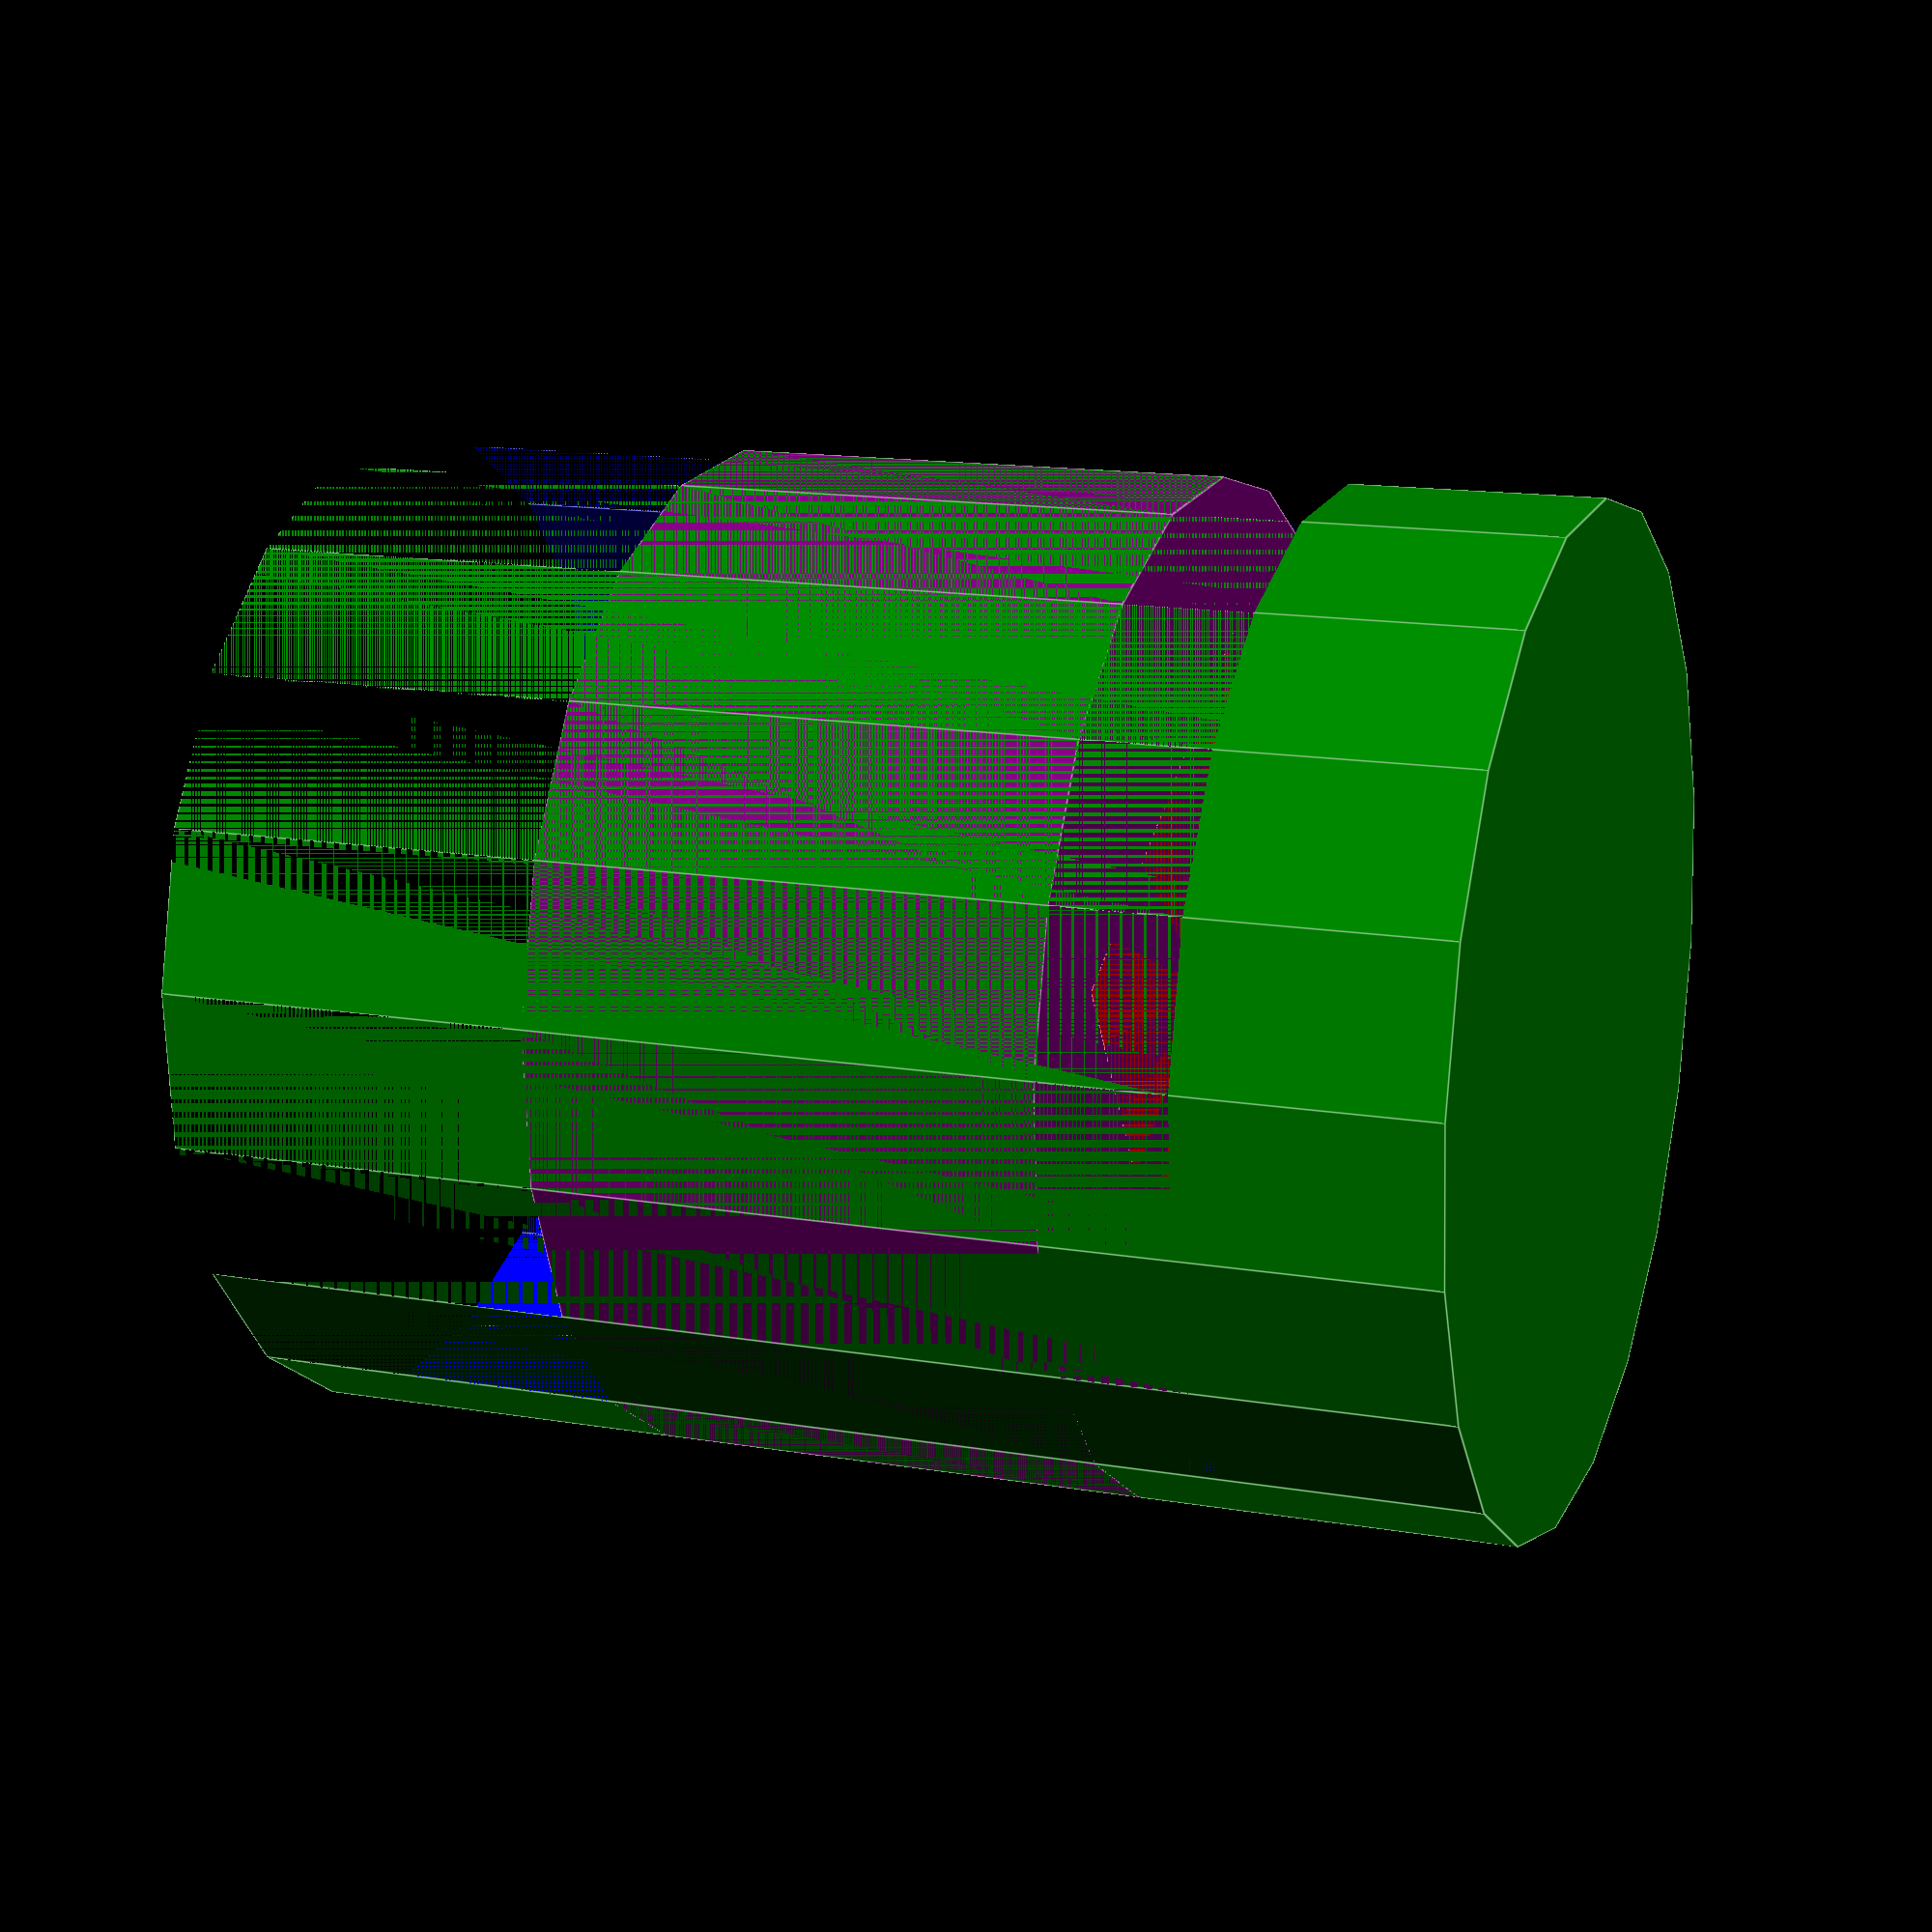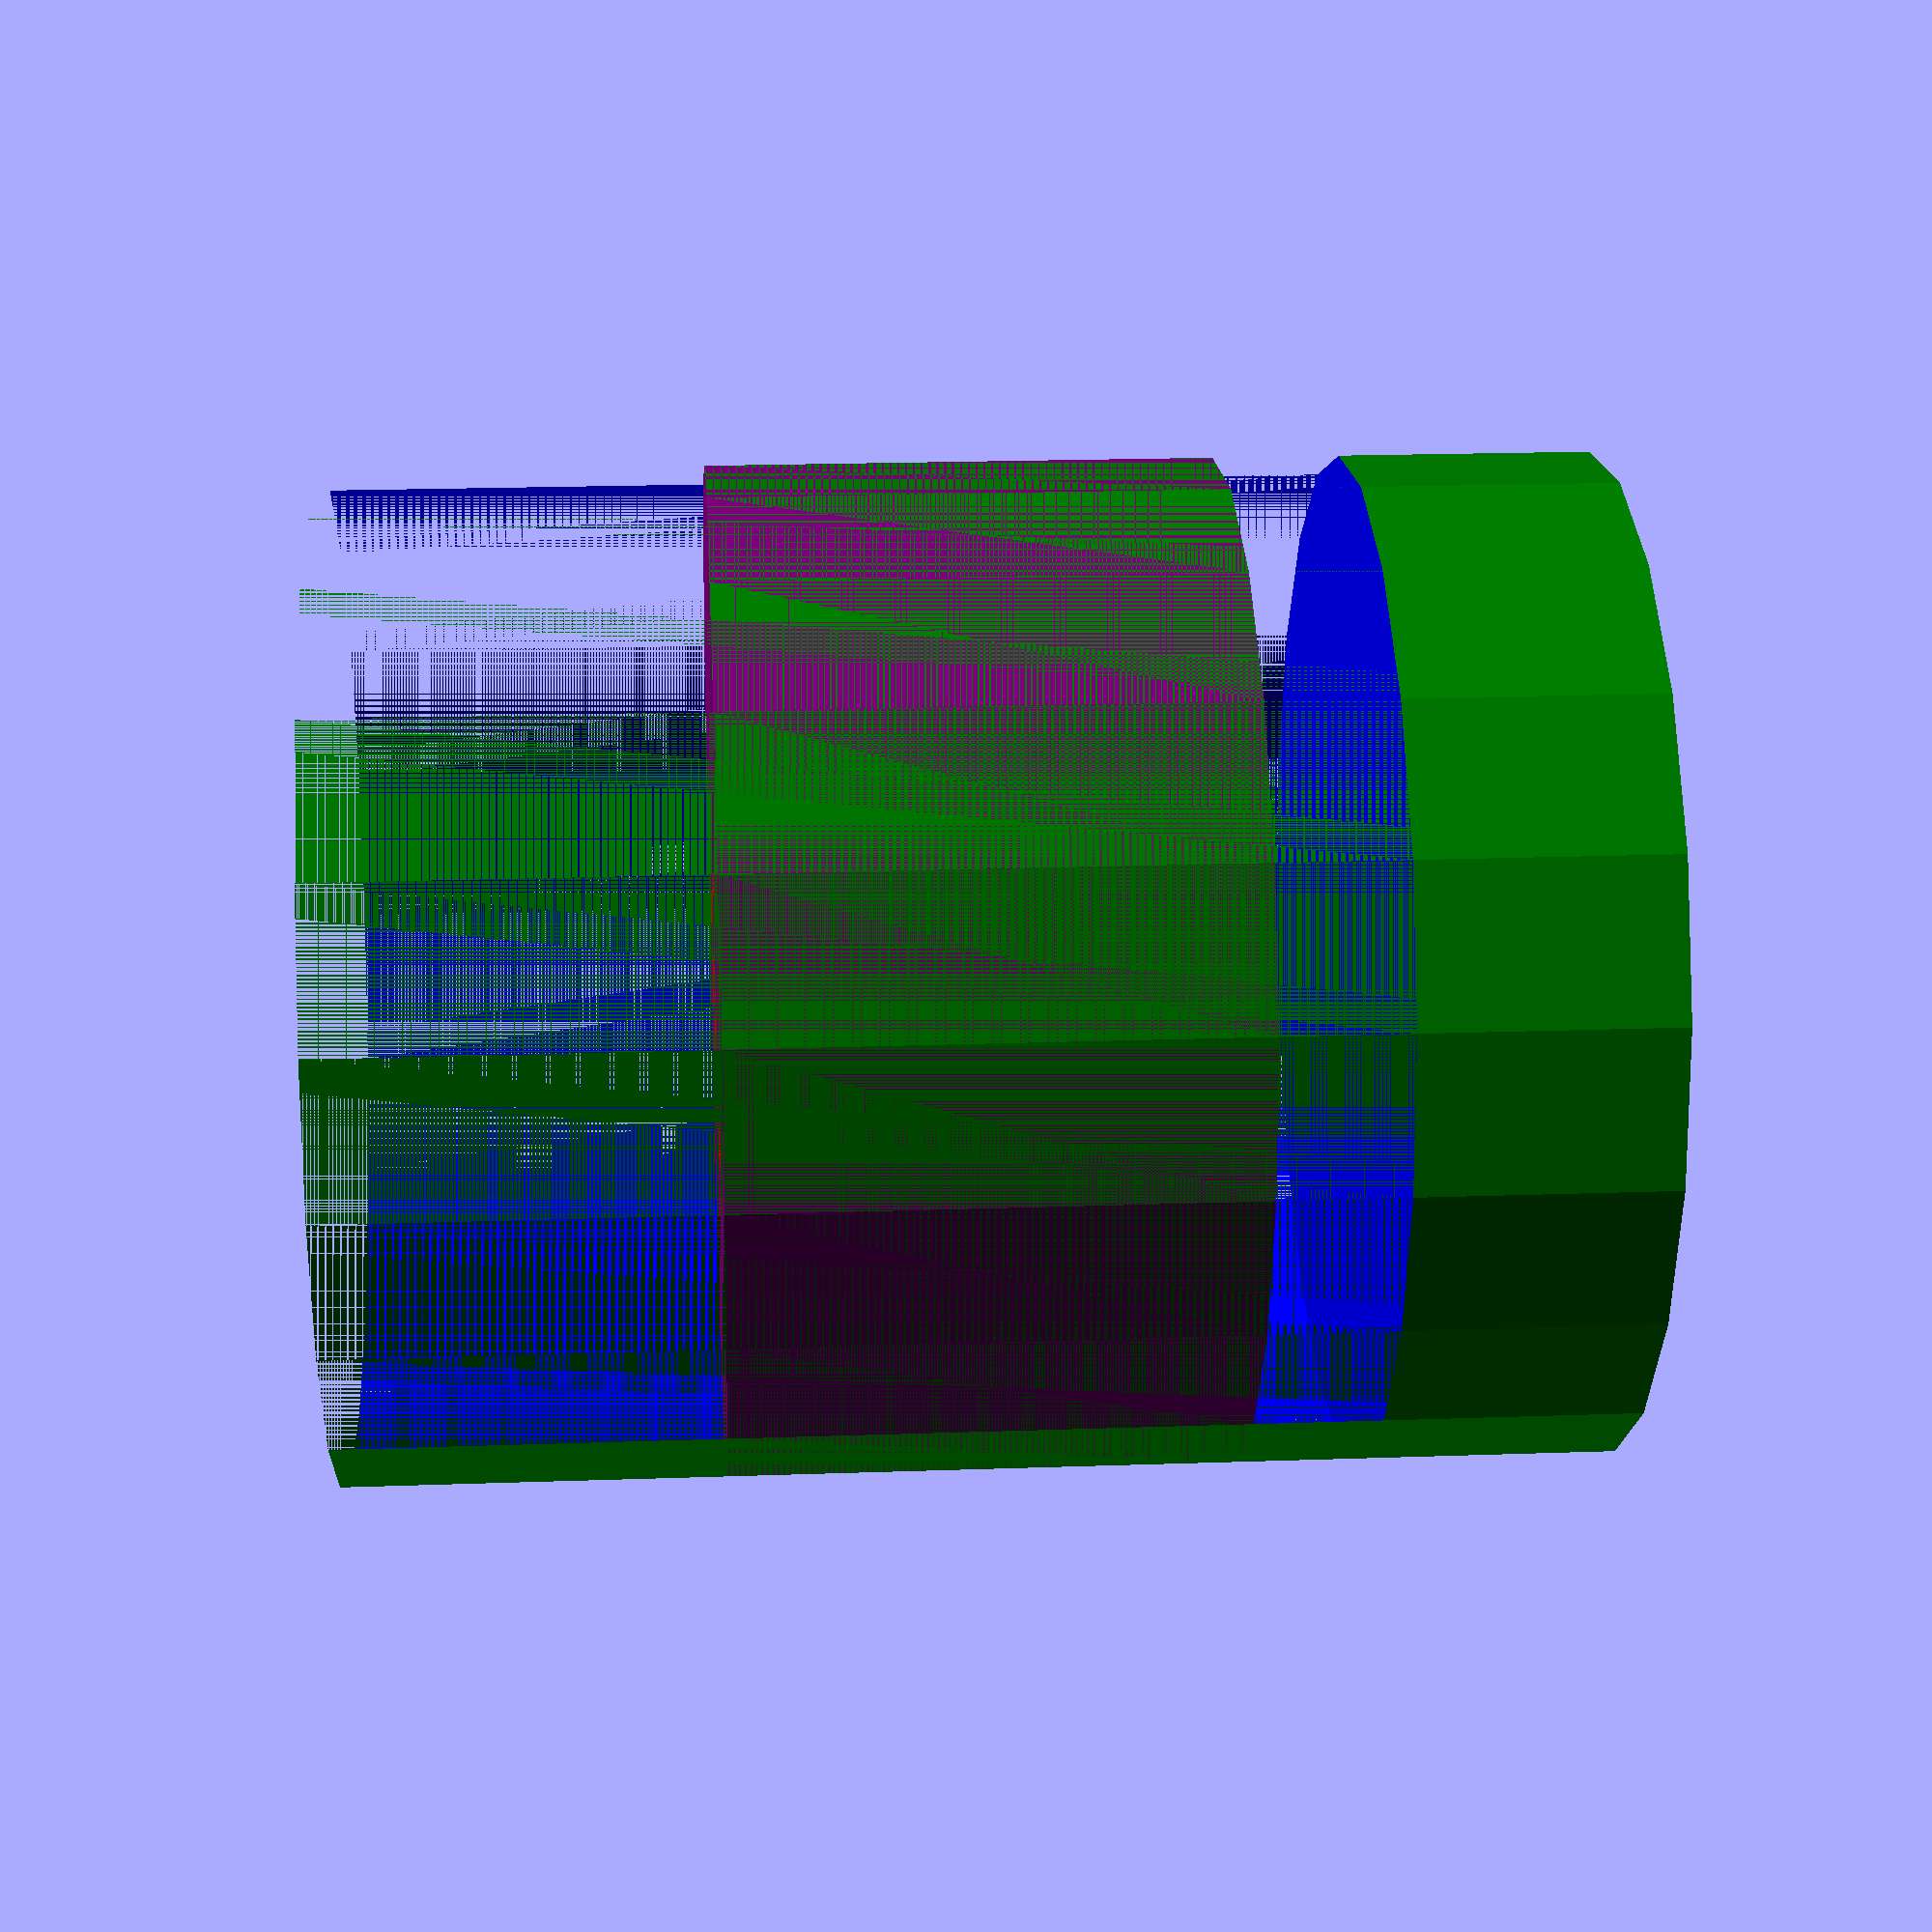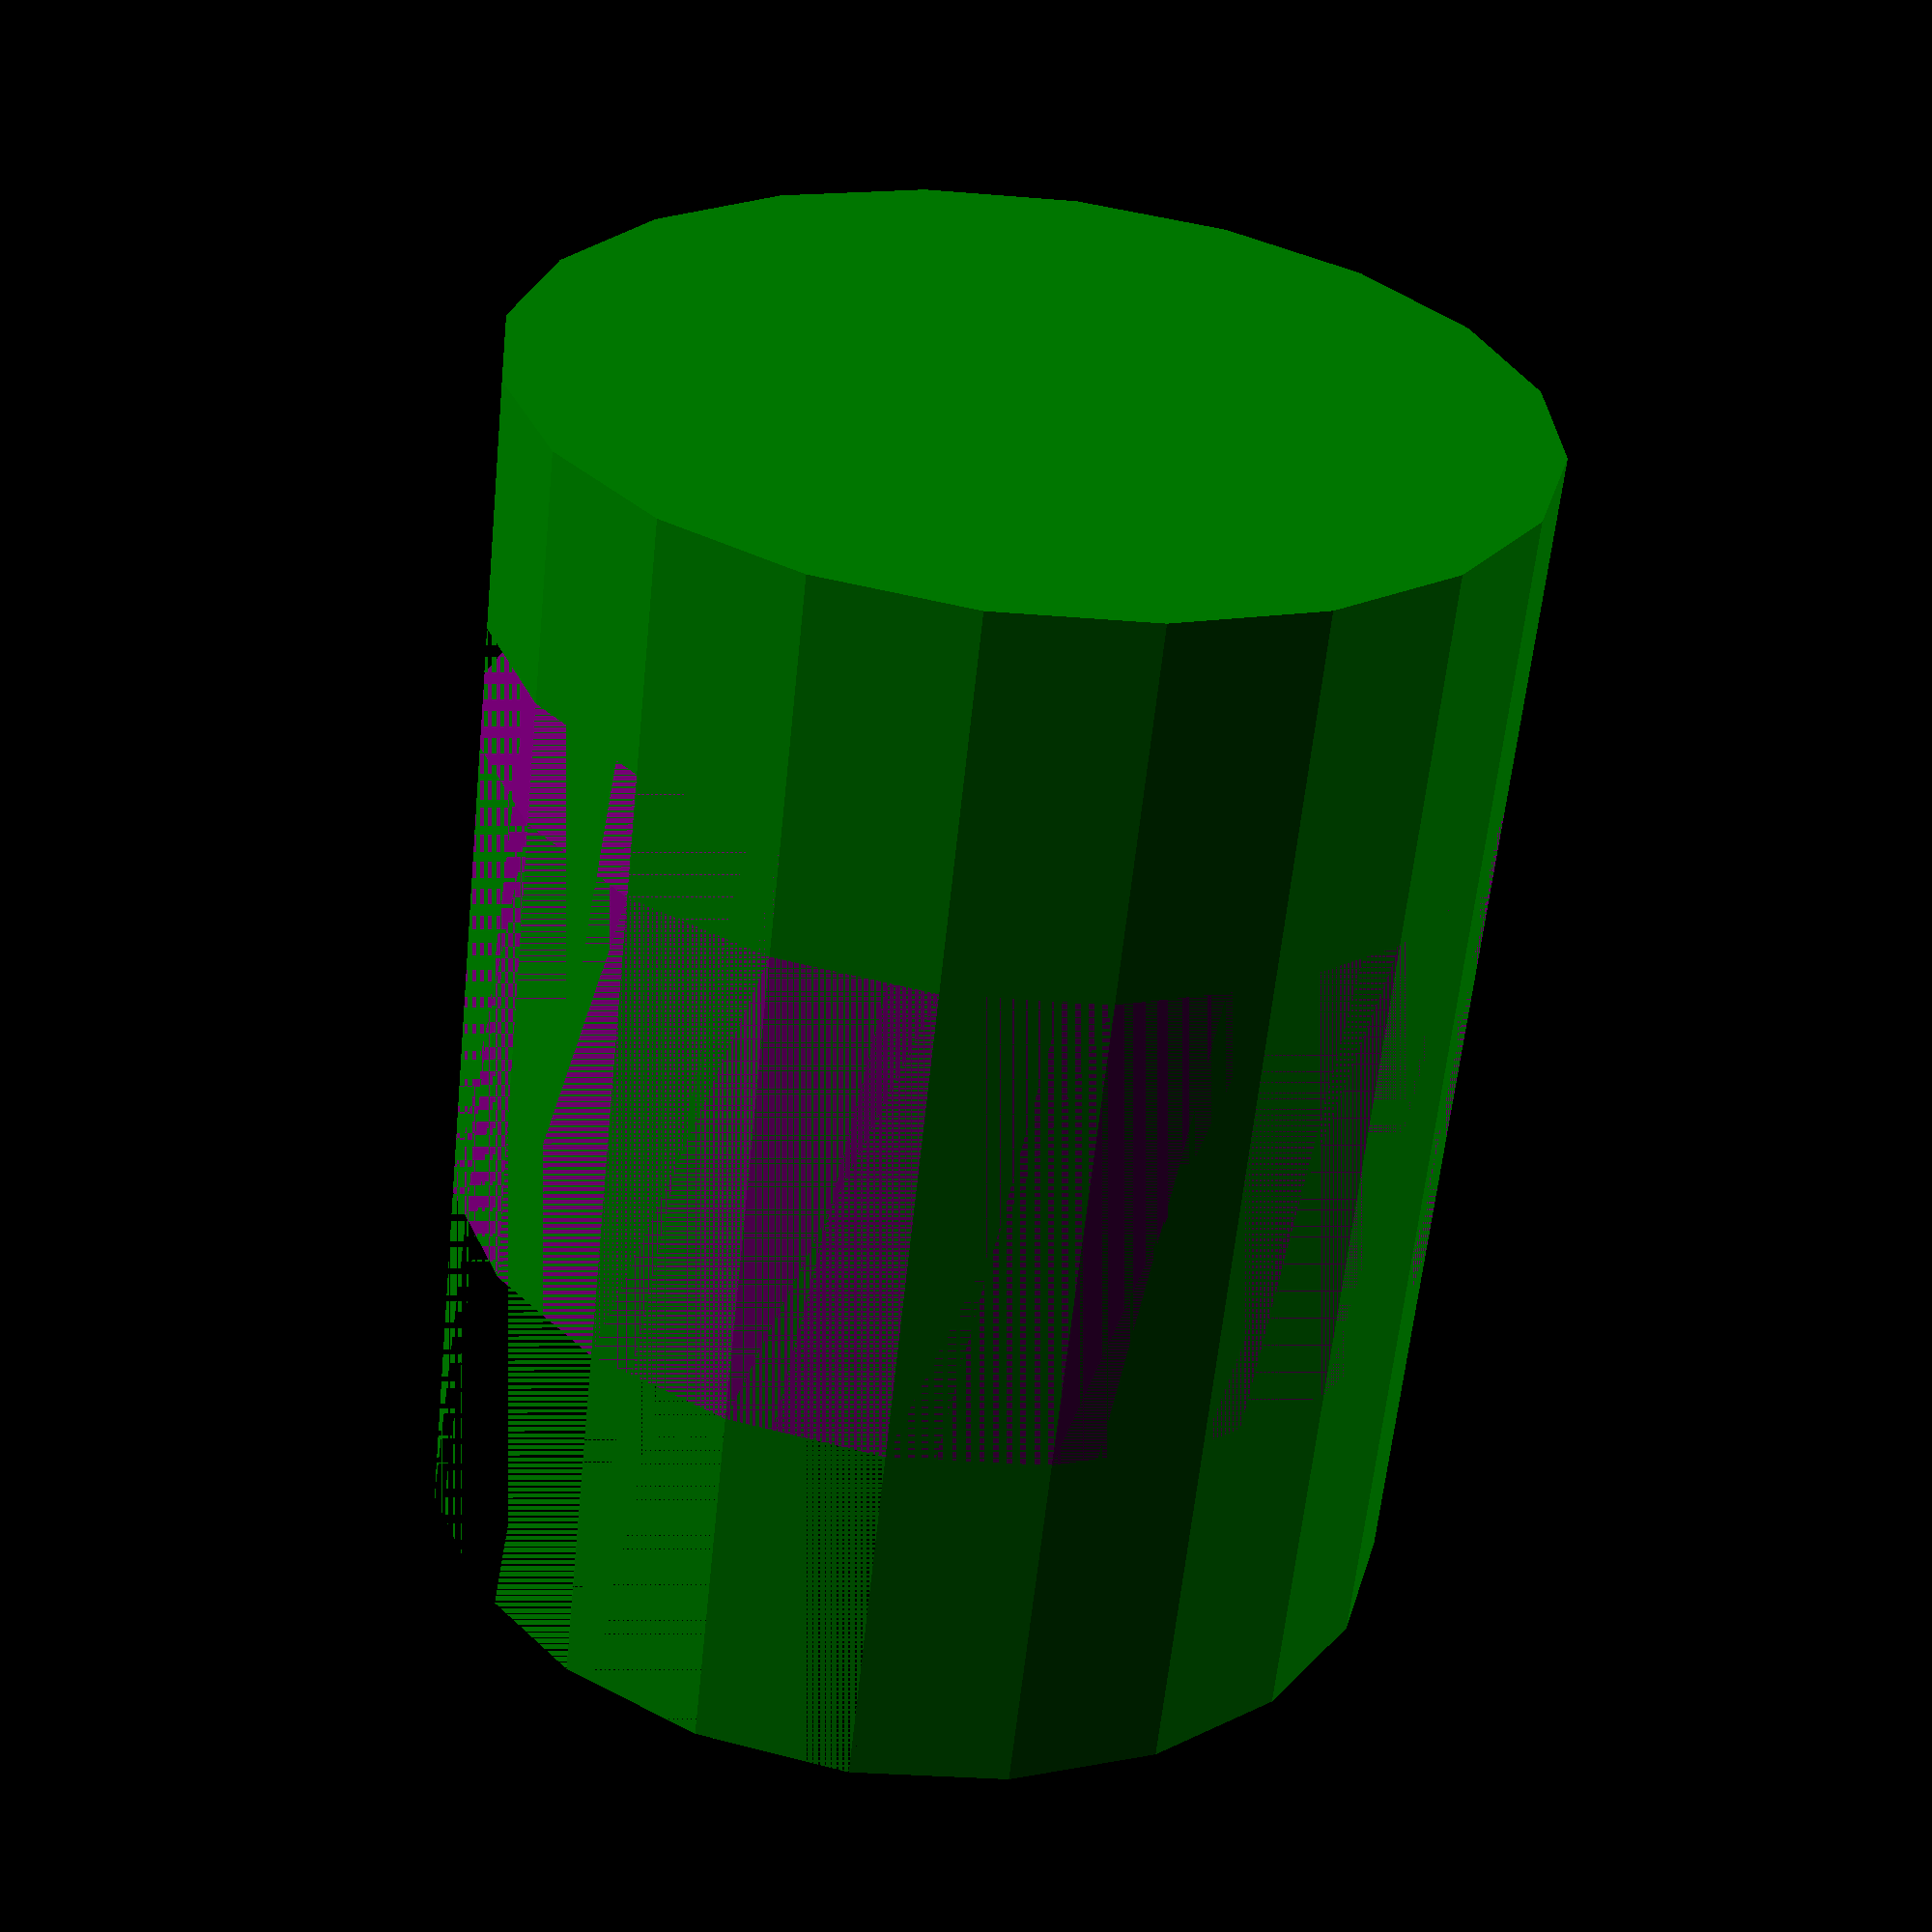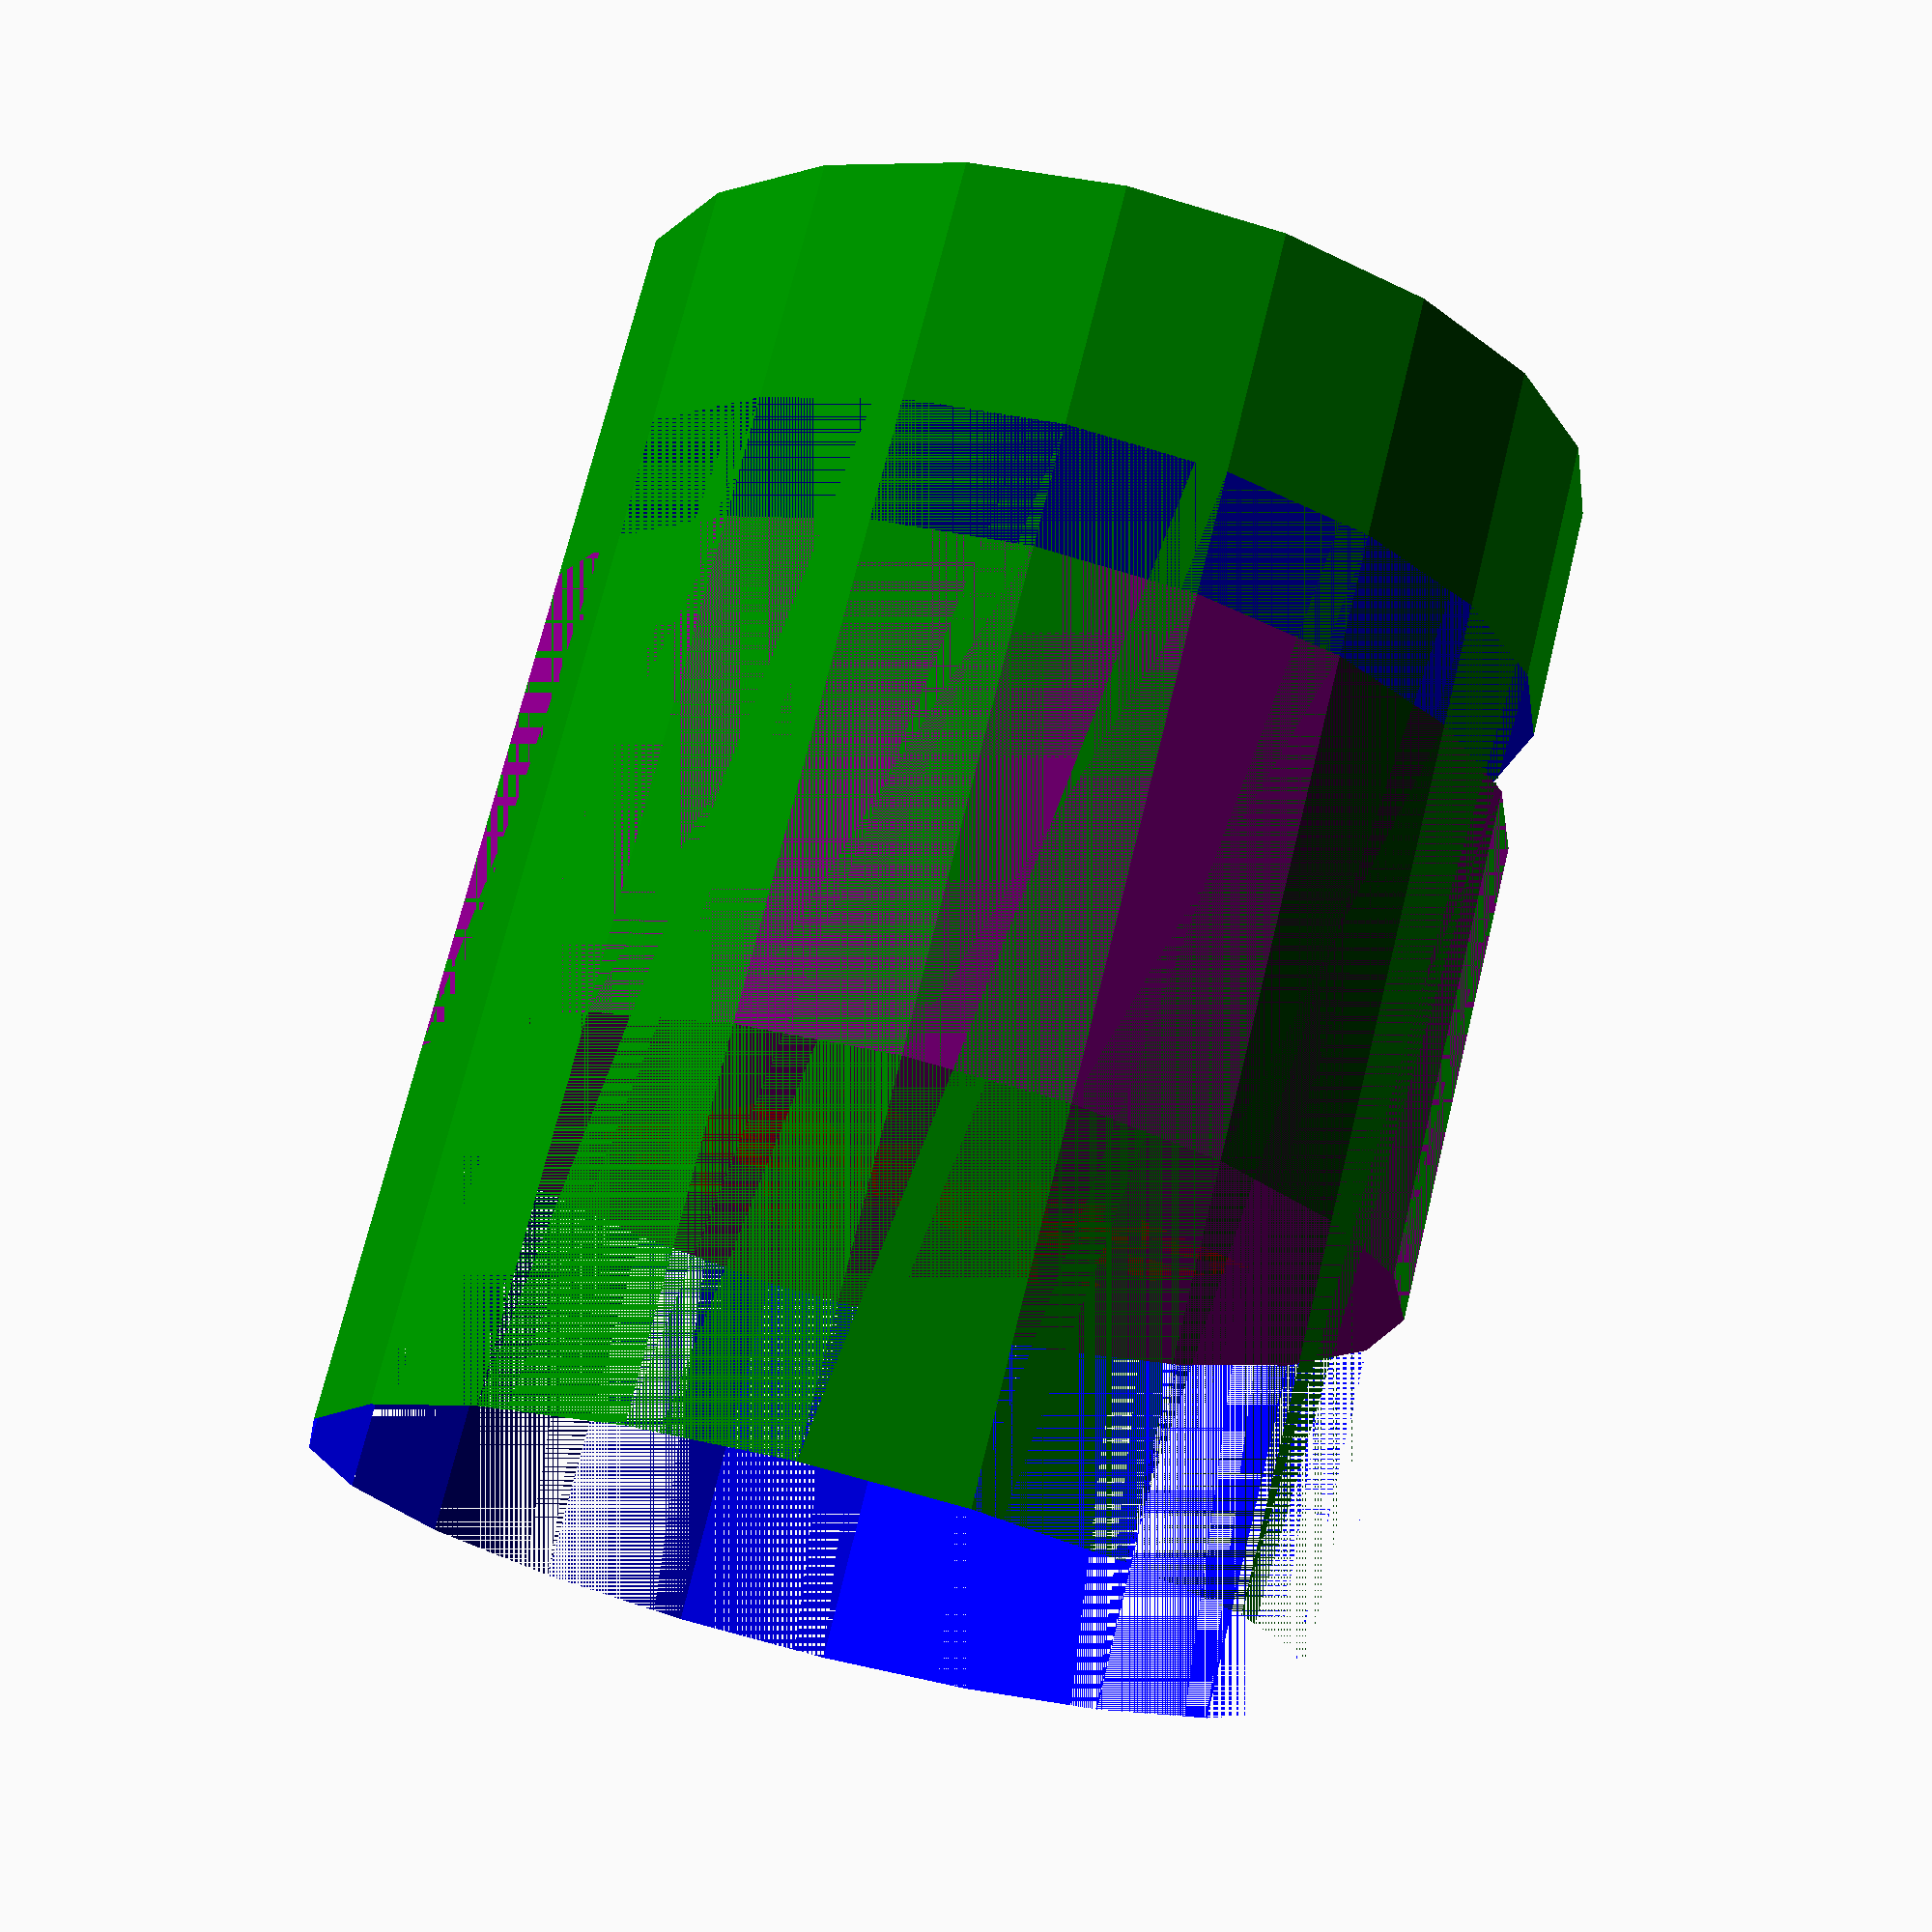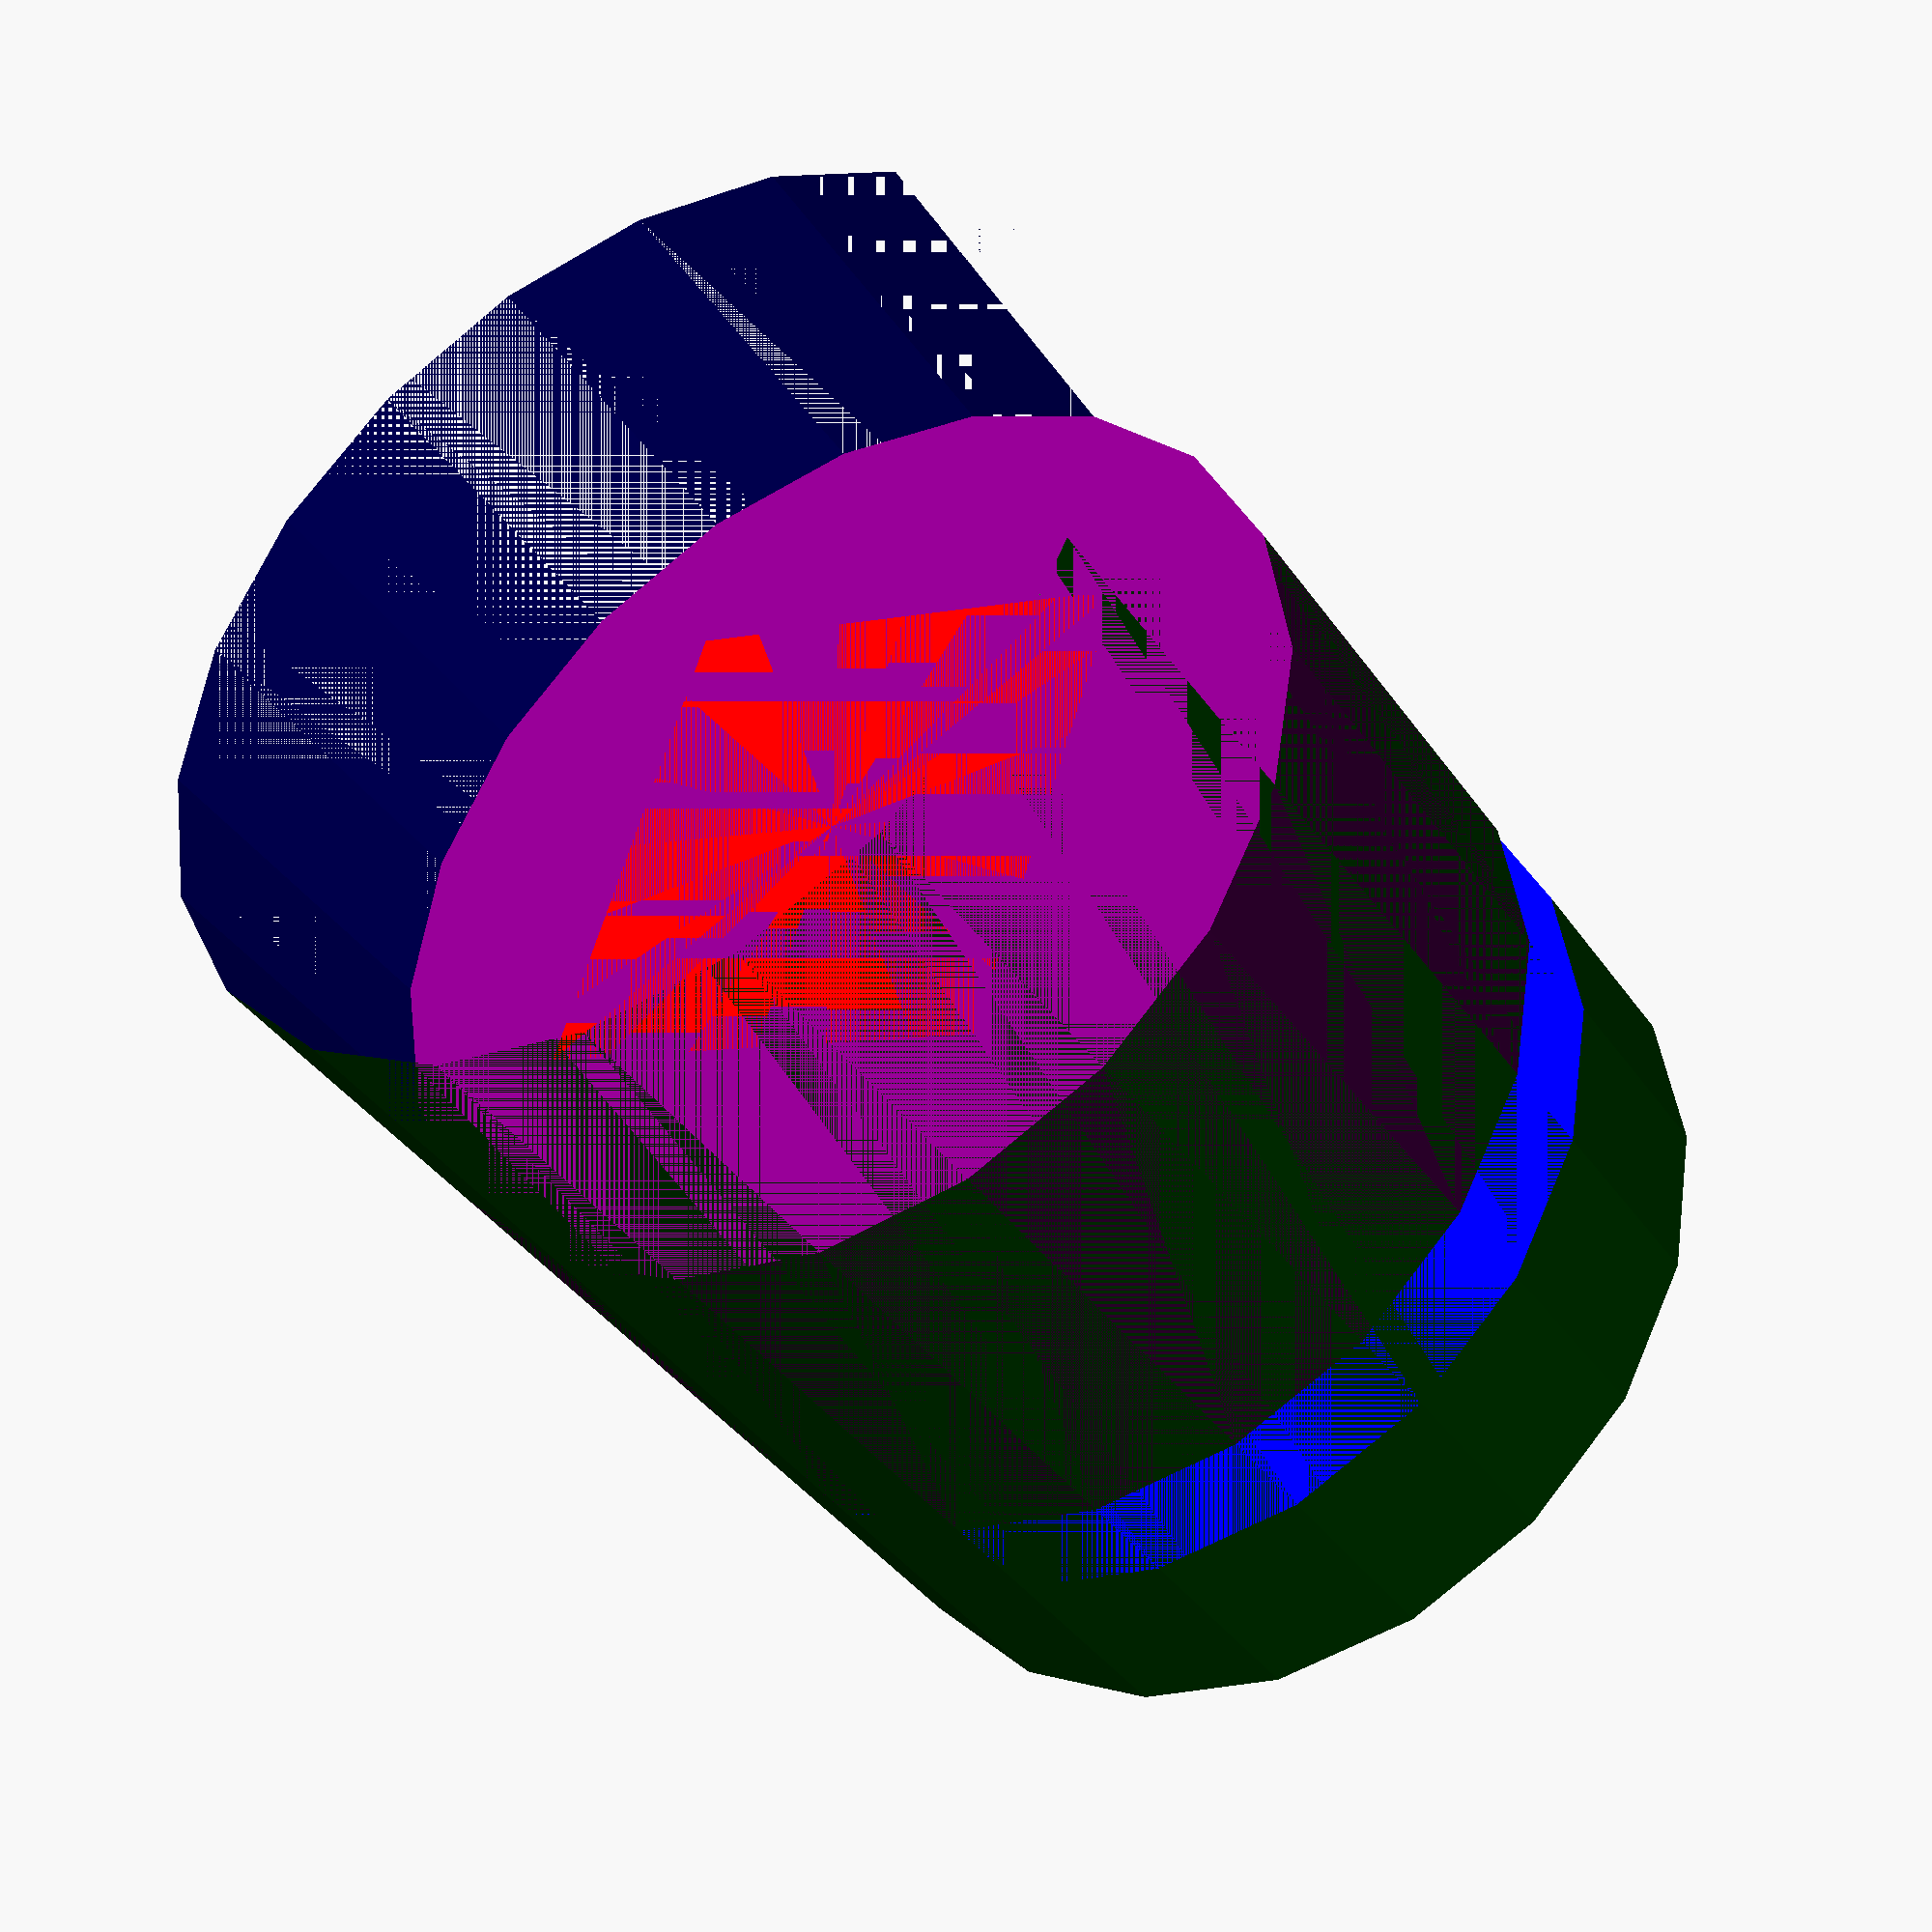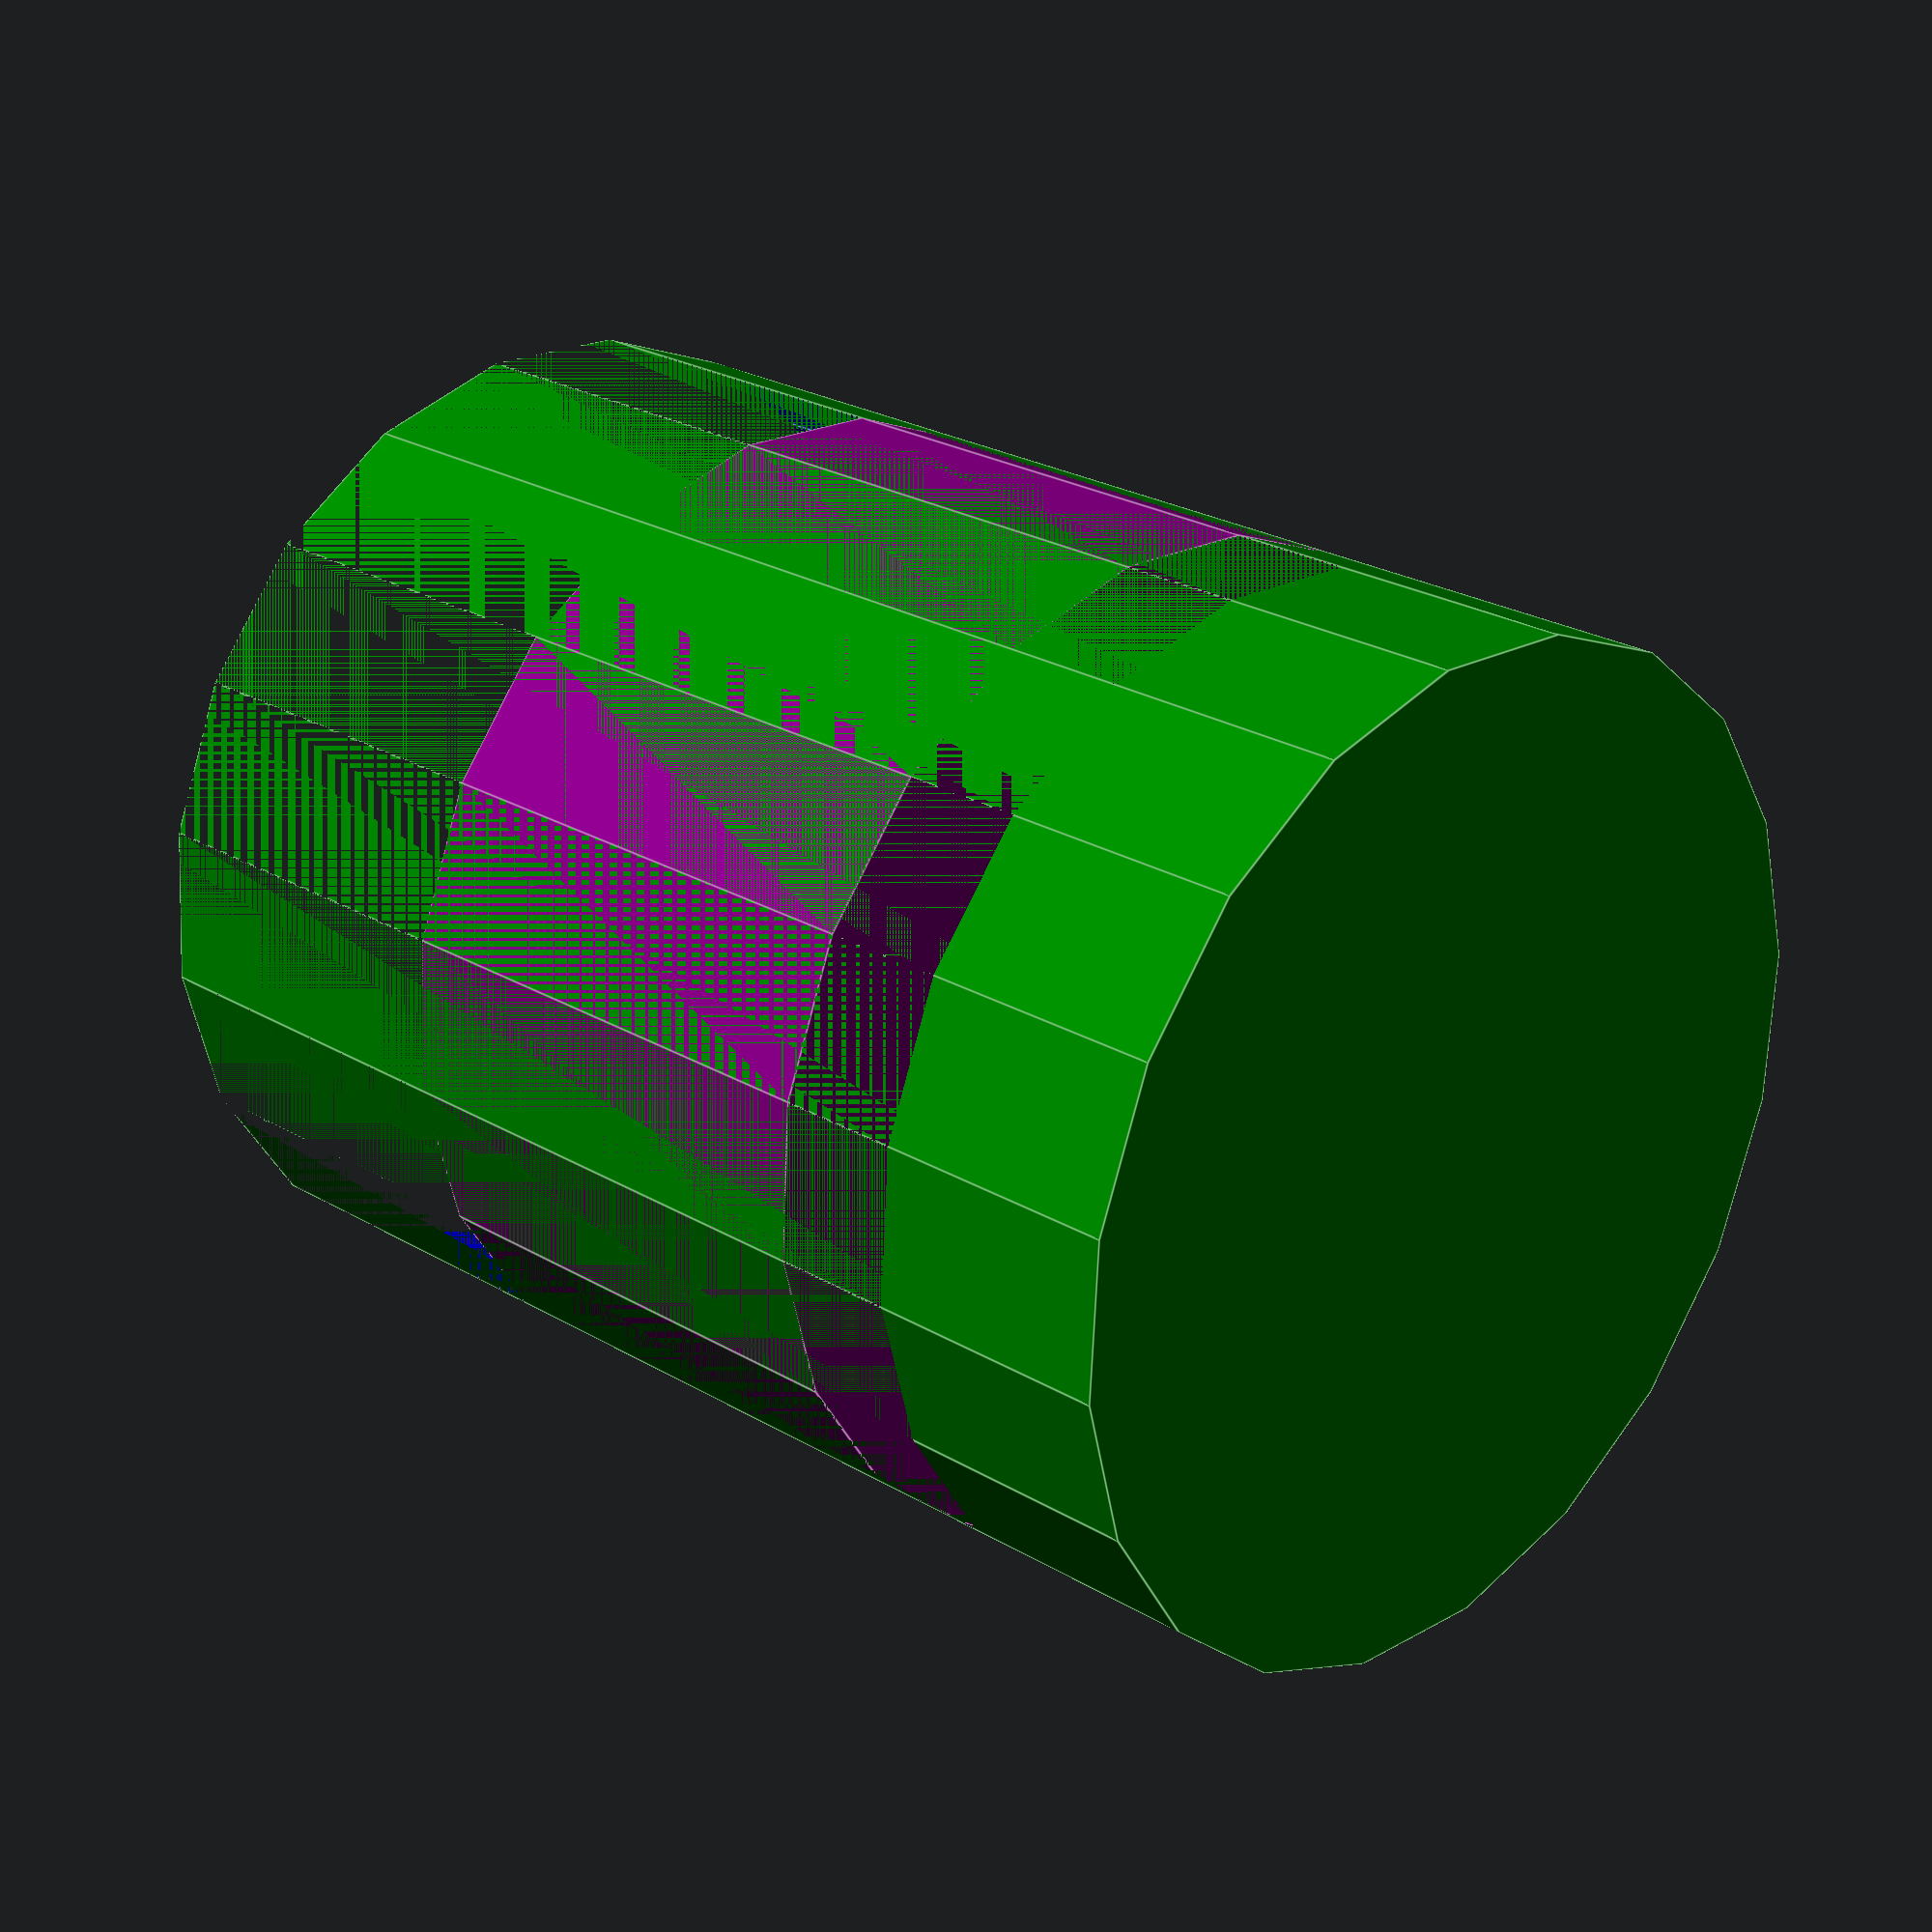
<openscad>
/*
***************************************************************************  
**  Yet Another Parameterised Projectbox generator
**
*/
Version="v2.0.5 (18-08-2023)";
/*
**
**  Copyright (c) 2021, 2022, 2023 Willem Aandewiel
**
**  With help from:
**   - Keith Hadley (parameterized label depth)
**   - Oliver Grafe (connectorsPCB)
**   - Juan Jose Chong (dynamic standoff flange)
**   - Dan Drum (cleanup code)
**
**
**  for many or complex cutoutsGrill you might need to adjust
**  the number of elements:
**
**      Preferences->Advanced->Turn of rendering at 100000 elements
**                                                  ^^^^^^
**
**  TERMS OF USE: MIT License. See base offile.
***************************************************************************      
*/

//---------------------------------------------------------
// This design is parameterized based on the size of a PCB.
//---------------------------------------------------------
// Note: length/lengte refers to X axis, 
//       width/breedte to Y, 
//       height/hoogte to Z

/*
      padding-back|<------pcb length --->|<padding-front
                            RIGHT
        0    X-as ---> 
        +----------------------------------------+   ---
        |                                        |    ^
        |                                        |   padding-right 
        |                                        |    v
        |    -5,y +----------------------+       |   ---              
 B    Y |         | 0,y              x,y |       |     ^              F
 A    - |         |                      |       |     |              R
 C    a |         |                      |       |     | pcb width    O
 K    s |         |                      |       |     |              N
        |         | 0,0              x,0 |       |     v              T
      ^ |    -5,0 +----------------------+       |   ---
      | |                                        |    padding-left
      0 +----------------------------------------+   ---
        0    X-as --->
                          LEFT
*/

//-- which part(s) do you want to print?
printBaseShell        = false;
printLidShell         = false;
printSwitchExtenders  = true;

//-- pcb dimensions -- very important!!!
//-- pcb dimensions -- very important!!!
pcbLength           = 30;
pcbWidth            = 40;
pcbThickness        = 1.6;
                            
//-xxxx-
//-- padding between pcb and inside wall
paddingFront        = 2;
paddingBack         = 1;
paddingRight        = 1;
paddingLeft         = 1;

//-- Edit these parameters for your own box dimensions
wallThickness       = 2.0;
basePlaneThickness  = 1.5;
lidPlaneThickness   = 1.0;

//-- Total height of box = basePlaneThickness + lidPlaneThickness 
//--                     + baseWallHeight + lidWallHeight
//-- space between pcb and lidPlane :=
//--      (bottonWallHeight+lidWallHeight) - (standoffHeight+pcbThickness)
baseWallHeight      = 10;
lidWallHeight       =  8;

//-- ridge where base and lid off box can overlap
//-- Make sure this isn't less than lidWallHeight
ridgeHeight         = 3.0;
ridgeSlack          = 0.2;
roundRadius         = 2.0;

//-- How much the PCB needs to be raised from the base
//-- to leave room for solderings and whatnot
standoffHeight      = 3.0;  //-- used only for pushButton and showPCB
standoffPinDiameter = 2.3;
standoffHoleSlack   = 0.5;
standoffDiameter    = 7;


//-- D E B U G -----------------//-> Default ---------
showSideBySide      = true;     //-> true
onLidGap            = 0;
shiftLid            = 5;
hideLidWalls        = false;    //-> false
hideBaseWalls       = false;    //-> false
showOrientation     = true;
showPCB             = true;
showSwitches        = true;
showPCBmarkers      = false;
showShellZero       = false;
showCenterMarkers   = false;
inspectX            = 0;        //-> 0=none (>0 from front, <0 from back)
inspectY            = 0;        //-> 0=none (>0 from left, <0 from right)
inspectLightTubes   = 0;        //-> { -1 | 0 | 1 }
inspectButtons      = 0;        //-> { -1 | 0 | 1 } 

//-- D E B U G ---------------------------------------

/*
********* don't change anything below this line ***************
*/

//-- better leave these ----------
buttonWall          = 2.0;
buttonCupDepth      = 3.0;
buttonPlateThickness= 2.5;
buttonSlack         = 0.5;

//-- constants, do not change
yappRectangle   =  -1;
yappCircle      =  -2;
yappBoth        =  -3;
yappLidOnly     =  -4;
yappBaseOnly    =  -5;
yappHole        =  -6;
yappPin         =  -7;
yappLeft        =  -8;
yappRight       =  -9;
yappFront       = -10;
yappBack        = -11;
yappCenter      = -12;
yappSymmetric   = -13;
yappAllCorners  = -14;
yappFrontLeft   = -15;
yappFrontRight  = -16;
yappBackLeft    = -17;
yappBackRight   = -18;
yappConnWithPCB = -19;
yappThroughLid  = -20;

//-------------------------------------------------------------------

shellInsideWidth  = pcbWidth+paddingLeft+paddingRight;
shellWidth        = shellInsideWidth+(wallThickness*2)+0;
shellInsideLength = pcbLength+paddingFront+paddingBack;
shellLength       = pcbLength+(wallThickness*2)+paddingFront+paddingBack;
shellpcbTop2Lid = baseWallHeight+lidWallHeight;
shellHeight       = basePlaneThickness+shellpcbTop2Lid+lidPlaneThickness;
pcbX              = wallThickness+paddingBack;
pcbY              = wallThickness+paddingLeft;
pcbYlid           = wallThickness+pcbWidth+paddingRight;
pcbZ              = basePlaneThickness+standoffHeight+pcbThickness;
pcbZlid           = (baseWallHeight+lidWallHeight+lidPlaneThickness)
                        -(standoffHeight+pcbThickness);


//-- pcb_standoffs  -- origin is pcb[0,0,0]
// (0) = posx
// (1) = posy
// (2) = standoffHeight
// (3) = flangeHeight
// (4) = flangeDiam
// (5) = { yappBoth | yappLidOnly | yappBaseOnly }
// (6) = { yappHole, YappPin }
// (7) = { yappAllCorners | yappFrontLeft | yappFrondRight | yappBackLeft | yappBackRight }
pcbStands = [
                  [5, 5, 3, 4, 9, yappBoth, yappFrontLeft]
                , [5, 5, 3, 4, 9, yappBoth, yappBackRight]
                , [5, 5, 3, 4, 9, yappBaseOnly, yappFrontRight]
                , [5, 5, 3, 4, 9, yappBaseOnly, yappBackLeft]
            ];

//-- base plane    -- origin is pcb[0,0,0]
// (0) = posx
// (1) = posy
// (2) = width
// (3) = length
// (4) = angle
// (5) = { yappRectangle | yappCircle }
// (6) = { yappCenter }
cutoutsBase =   [
             //       [30, 0, 10, 24, yappRectangle]
             //     , [pcbLength/2, pcbWidth/2, 12, 4, yappCircle]
             //     , [pcbLength-8, 25, 10, 14, yappRectangle, yappCenter]
                ];

//-- Lid plane    -- origin is pcb[0,0,0]
// (0) = posx
// (1) = posy
// (2) = width
// (3) = length
// (4) = angle
// (5) = { yappRectangle | yappCircle }
// (6) = { yappCenter }
cutoutsLid  =   [
                [92,   45, 13, 15, 0, yappRectangle]              // microUSB
             //     [20, 0, 10, 24, 0, yappRectangle]
             //   , [pcbWidth-6, 40, 12, 4, 20, yappCircle]
             //   , [30, 25, 10, 14, 45, yappRectangle, yappCenter]
                ];

//-- cutoutsGrill    -- origin is pcb[0,0,0]
// (0) = xPos
// (1) = yPos
// (2) = grillWidth
// (3) = grillLength
// (4) = gWidth
// (5) = gSpace
// (6) = gAngle
// (7) = plane { "base" | "led" }
// (7) = {polygon points}}
//
//starShape =>>> [  [0,15],[20,15],[30,0],[40,15],[60,15]
//                 ,[50,30],[60,45], [40,45],[30,60]
//                 ,[20,45], [0,45],[10,30]
//               ]
cutoutsGrill =[
              ];

//-- front plane  -- origin is pcb[0,0,0]
// (0) = posy
// (1) = posz
// (2) = width
// (3) = height
// (4) = angle
// (5) = { yappRectangle | yappCircle }
// (6) = { yappCenter }
cutoutsFront =  [
                  [2,(baseWallHeight-5.5)*-1,pcbWidth-4, lidWallHeight+baseWallHeight, 0, yappRectangle]
                ];

//-- back plane  -- origin is pcb[0,0,0]
// (0) = posy
// (1) = posz
// (2) = width
// (3) = height
// (4) = angle
// (5) = { yappRectangle | yappCircle }
// (6) = { yappCenter }
cutoutsBack =   [
                  [2,(baseWallHeight-5.5)*-1,pcbWidth-4, lidWallHeight+baseWallHeight, 0, yappRectangle]
                ];

//-- left plane   -- origin is pcb[0,0,0]
// (0) = posx
// (1) = posz
// (2) = width
// (3) = height
// (4) = angle
// (5) = { yappRectangle | yappCircle }
// (6) = { yappCenter }
cutoutsLeft =   [
              //    , [0, 0, 15, 20, 0, yappRectangle]
              //    , [30, 5, 25, 10, 0, yappRectangle, yappCenter]
              //    , [pcbLength-10, 2, 10, 0, 0, yappCircle]
                ];

//-- right plane   -- origin is pcb[0,0,0]
// (0) = posx
// (1) = posz
// (2) = width
// (3) = height
// (4) = angle
// (5) = { yappRectangle | yappCircle }
// (6) = { yappCenter }
cutoutsRight =  [
              //      [0, 0, 15, 7, 0, yappRectangle]
              //    , [30, 10, 25, 15, 0, yappRectangle, yappCenter]
              //    , [pcbLength-10, 2, 10, 0, 0, yappCircle]
                ];

//-- connectors 
//-- normal         : origen = box[0,0,0]
//-- yappConnWithPCB: origen = pcb[0,0,0]
// (0) = posx
// (1) = posy
// (2) = pcbStandHeight
// (3) = screwDiameter
// (4) = screwHeadDiameter
// (5) = insertDiameter
// (6) = outsideDiameter
// (7) = flangeHeight
// (8) = flangeDiam
// (9) = { yappConnWithPCB }
// (10) = { yappAllCorners | yappFrontLeft | yappFrondRight | yappBackLeft | yappBackRight }
connectors   =  [ // x  y  H             screwHead              Out  fH   fD
                //  [5, 5, 4, 3, 5, 4.3, 6, 3.5, 14, yappConnWithPCB, yappFrontRight]
                //, [5, 5, 4, 3, 5, 4.3, 6, 3.5, 14, yappConnWithPCB, yappBackLeft]
                ];

//-- base mounts -- origen = box[x0,y0]
// (0) = posx | posy
// (1) = screwDiameter
// (2) = width
// (3) = height
// (4..7) = yappLeft / yappRight / yappFront / yappBack (one or more)
// (5) = { yappCenter }
baseMounts   =  [
              //      [-5, 3.3, 10, 3, yappLeft, yappRight, yappCenter]
              //    , [40, 3, 8, 3, yappBack, yappFront]
              //    , [4, 3, 34, 3, yappFront]
              //    , [25, 3, 3, 3, yappBack]
                ];

//-- snap Joins -- origen = box[x0,y0]
// (0) = posx | posy
// (1) = width
// (2..5) = yappLeft / yappRight / yappFront / yappBack (one or more)
// (n) = { yappSymmetric }
snapJoins   =   [
                  [(pcbLength/2)+1.5, 3, yappLeft, yappRight]
                ];

//-- lightTubes  -- origin is pcb[0,0,0]
// (0) = posx
// (1) = posy
// (2) = tubeLength
// (3) = tubeWidth
// (4) = tubeWall
// (5) = abovePcb
// (6) = throughLid  {yappThroughLid}
// (7) = tubeType    {yappCircle|yappRectangle}
lightTubes = [
              //--- 0,  1, 2, 3, 4, 5,   6
             //     [84.5, 21, 3, 6, 1, 2, yappRectangle, yappThroughLid]
             // , [10, 10, 2, 5, 2, 2, yappRectangle, yappThroughLid]
             // , [10, 30, 5, 0, 2, 4, yappThroughLid, yappCircle]
              ];     

//-- pushButtons  -- origin is pcb[0,0,0]
// (0) = posx
// (1) = posy
// (2) = capLength
// (3) = capWidth
// (4) = capAboveLid
// (5) = switchHeight
// (6) = switchTrafel
// (7) = poleDiameter
// (8) = buttonType  {yappCircle|yappRectangle}
pushButtons = [
              //-- 0,  1, 2, 3, 4, 5,   6, 7,   8
              //   [15, 30, 8, 8, 0, 2.3, 1, 3.5, yappCircle]
              // , [15, 10, 8, 6, 3, 5,   1, 3.5, yappRectangle]
              ];     
             
//-- origin of labels is box [0,0,0]
// (0) = posx
// (1) = posy/z
// (2) = orientation
// (3) = depth
// (4) = plane {lid | base | left | right | front | back }
// (5) = font
// (6) = size
// (7) = "label text"
labelsPlane =   [
                  //  [5, 5, 0, 1, "lid", "Liberation Mono:style=bold", 5, "YAPP" ]
                ];


//===========================================================
function getMinRad(p1, wall) = ((p1<(wall+0.001)) ? 1 : (p1 - wall));

function isTrue(w, aw) = ((   w==aw[2] 
                           || w==aw[3]  
                           || w==aw[4]  
                           || w==aw[5]  
                           || w==aw[6]  
                           || w==aw[7]  
                           || w==aw[8]  
                           || w==aw[9]  
                           || w==aw[10]  
                           || w==aw[11]  
                           || w==aw[12]  
                           || w==aw[13]  
                           || w==aw[14]  
                           || w==aw[15]  
                           || w==aw[16]  
                           || w==aw[17]  
                           || w==aw[18]  
                           || w==aw[19] ) ? 1 : 0);  

function minOutside(ins, outs) = ((((ins*1.5)+0.2)>=outs) ? (ins*1.5)+0.2 : outs);  
function newHeight(T, h, z, t) = (((h+z)>t)&&(T=="base")) ? t+standoffHeight : h;

//===========================================================
module printBaseMounts()
{
  //echo("printBaseMounts()");
 
      //-------------------------------------------------------------------
      module roundedRect(size, radius)
      {
        x1 = size[0];
        x2 = size[1];
        y  = size[2];
        l  = size[3];
        h  = size[4];
      
        //echo("roundRect:", x1=x1, x2=x2, y=y, l=l);
        //if (l>radius)
        {
          linear_extrude(h)
          {
            hull()
            {
              // place 4 circles in the corners, with the given radius
              translate([(x1+radius), (y+radius), 0])
                circle(r=radius);
            
              translate([(x1+radius), (y+l)+radius, 0])
                circle(r=radius);
            
              translate([(x2+radius), (y+l)+radius, 0])
                circle(r=radius);
            
              translate([(x2+radius), (y+radius), 0])
                circle(r=radius);
            }
          } // extrude..
        } //  translate
      
      } // roundRect()
      //-------------------------------------------------------------------
  
      module oneMount(bm, scrwX1pos, scrwX2pos)
      {
        // [0]=pos, [1]=scrwDiameter, [2]=len
        outRadius = bm[1];  // rad := diameter (r=6 := d=6)
        bmX1pos   = scrwX1pos-bm[1];
        bmX2pos   = scrwX2pos-outRadius;
        bmYpos    = (bm[1]*-2);
        bmLen     = (bm[1]*4)+bmYpos;

        difference()
        {
          {
              color("red")
          //--roundedRect  x1, x2, y , l, h
              roundedRect([bmX1pos,bmX2pos,bmYpos,bmLen,bm[3]], outRadius);
          }
          
          translate([0, (bm[1]*-1), -1])
          {
            hull() 
            {
              linear_extrude(bm[3]+2)
              {
                //===translate([scrwX1pos, (bm[1]*-1.3), 4]) 
                translate([scrwX1pos,0, 4]) 
                  color("blue")
                  {
                    circle(bm[1]/2);
                  }
                //===translate([scrwX2pos, (bm[1]*-1.3), -4]) 
                //==translate([scrwX2pos, sW+scrwYpos*-1, -4]) 
                translate([scrwX2pos, 0, -4]) 
                  color("blue")
                    circle(bm[1]/2);
              } //  extrude
            } // hull
          } //  translate
        
        } // difference..
        
      } //  oneMount()
      
    //--------------------------------------------------------------------
    function calcScrwPos(p, l, ax, c) = (c==1)        ? (ax/2)-(l/2) : p;
    function maxWidth(w, r, l) = (w>(l-(r*4)))        ? l-(r*4)      : w;
    function minPos(p, r) = (p<(r*2))                 ? r*2          : p;
    function maxPos(p, w, r, mL) = ((p+w)>(mL-(r*2))) ? mL-(w+(r*2)) : p;
    //--------------------------------------------------------------------

    //--------------------------------------------------------
    //-- position is: [(shellLength/2), 
    //--               shellWidth/2, 
    //--               (baseWallHeight+basePlaneThickness)]
    //--------------------------------------------------------
    //-- back to [0,0,0]
    translate([(shellLength/2)*-1,
                (shellWidth/2)*-1,
                (baseWallHeight+basePlaneThickness)*-1])
    {
      if (showPCBmarkers)
      {
        color("red") translate([0,0,((shellHeight+onLidGap)/2)]) %cylinder(r=1,h=shellHeight+onLidGap+20, center=true);
      }
      
      for (bm = baseMounts)
      {
        c = isTrue(yappCenter, bm);
        
        // (0) = posx | posy
        // (1) = screwDiameter
        // (2) = width
        // (3) = Height
        // (4..7) = yappLeft / yappRight / yappFront / yappBack (one or more)
        if (isTrue(yappLeft, bm))
        {
            newWidth  = maxWidth(bm[2], bm[1], shellLength);
            tmpPos    = calcScrwPos(bm[0], newWidth, shellLength, c);
            tmpMinPos = minPos(tmpPos, bm[1]);
            scrwX1pos = maxPos(tmpMinPos, newWidth, bm[1], shellLength);
            scrwX2pos = scrwX1pos + newWidth;
            oneMount(bm, scrwX1pos, scrwX2pos);
            
        } //  if yappLeft
        
        // (0) = posx | posy
        // (1) = screwDiameter
        // (2) = width
        // (3) = Height
        // (4..7) = yappLeft / yappRight / yappFront / yappBack (one or more)
        if (isTrue(yappRight, bm))
        {
          rotate([0,0,180])
          {
            mirror([1,0,0])
            {
              translate([0,shellWidth*-1, 0])
              {
                newWidth  = maxWidth(bm[2], bm[1], shellLength);
                tmpPos    = calcScrwPos(bm[0], newWidth, shellLength, c);
                tmpMinPos = minPos(tmpPos, bm[1]);
                scrwX1pos = maxPos(tmpMinPos, newWidth, bm[1], shellLength);
                scrwX2pos = scrwX1pos + newWidth;
                oneMount(bm, scrwX1pos, scrwX2pos);
              }
            } // mirror()
          } // rotate
          
        } //  if yappRight
        
        // (0) = posx | posy
        // (1) = screwDiameter
        // (2) = width
        // (3) = Height
        // (4..7) = yappLeft / yappRight / yappFront / yappBack (one or more)
        if (isTrue(yappFront, bm))
        {
          rotate([0,180,0])
          {
            rotate([0,0,90])
            {
              rotate([0,0,180])
              {
                mirror([1,0,0])
                {
                  translate([0,shellLength*-1, (bm[3]*-1)])
                  {
                    newWidth  = maxWidth(bm[2], bm[1], shellWidth);
                    tmpPos    = calcScrwPos(bm[0], newWidth, shellWidth, c);
                    tmpMinPos = minPos(tmpPos, bm[1]);
                    scrwX1pos = maxPos(tmpMinPos, newWidth, bm[1], shellWidth);
                    scrwX2pos = scrwX1pos + newWidth;
                    oneMount(bm, scrwX1pos, scrwX2pos);
                  }
                } // mirror
              } //  rotate Z-ax
            } // rotate Z-??
          } //  rotate-Y
          
        } //  if yappFront
        
        // (0) = posx | posy
        // (1) = screwDiameter
        // (2) = width
        // (3) = Height
        // (4..7) = yappLeft / yappRight / yappFront / yappBack (one or more)
        if (isTrue(yappBack, bm))
        {
          //echo("printBaseMount: BACK!!");
          rotate([0,180,0])
          {
            rotate([0,0,90])
            {
              translate([0,0,(bm[3]*-1)])
              {
                newWidth  = maxWidth(bm[2], bm[1], shellWidth);
                tmpPos    = calcScrwPos(bm[0], newWidth, shellWidth, c);
                tmpMinPos = minPos(tmpPos, bm[1]);
                scrwX1pos = maxPos(tmpMinPos, newWidth, bm[1], shellWidth);
                scrwX2pos = scrwX1pos + newWidth;
                oneMount(bm, scrwX1pos, scrwX2pos);
              }
            } // rotate Z-ax
          } //  rotate Y-ax
  
        } //  if yappFront
        
      } // for ..
      
  } //  translate to [0,0,0]
    
} //  printBaseMounts()


module triangleSnapJoinBase(length, height=wallThickness)
{
  color("green") linear_extrude(height=length) {
    // translate to merge with base
    translate([0,0.2,0]) polygon(points=[[height/2+0.5,0],[0,-height],[-height/2,0]]);
  }
}


//===========================================================
//-- snapJoins -- origen = box[x0,y0]
// (0) = posx | posy
// (1) = width
// (2..5) = yappLeft / yappRight / yappFront / yappBack (one or more)
// (n) = { yappSymmetric }
module printBaseSnapJoins()
{
  snapHeight = 2;
  snapDiam   = 1.2;
  triangleHeight = 1.2;
  
  for (snj = snapJoins)
  {
    snapWidth  = snj[1];
    snapZposLR = (basePlaneThickness+baseWallHeight)-((snapHeight/2)-0.2);
    snapZposBF = (basePlaneThickness+baseWallHeight)-((snapHeight/2)-0.2);
    tmpYmin    = (roundRadius*2)+(snapWidth/2);
    tmpYmax    = shellWidth - tmpYmin;
    tmpY       = max(snj[0]+(snapWidth/2), tmpYmin);
    snapYpos   = min(tmpY, tmpYmax);

    tmpXmin    = (roundRadius*2)+(snapWidth/2);
    tmpXmax    = shellLength - tmpXmin;
    tmpX       = max(snj[0]+(snapWidth/2), tmpXmin);
    snapXpos   = min(tmpX, tmpXmax);

    if (isTrue(yappLeft, snj))
    {
      translate([snapXpos-(snapWidth/2),
                    wallThickness/2,
                    snapZposLR])
      {
//        rotate([0,90,0])
//          //color("blue") cylinder(d=wallThickness, h=snapWidth);
//        rotate([0,90,0])  color("blue") cylinder(d=snapDiam, h=snapWidth); // 13-02-2022
        rotate([0,90,0])
        triangleSnapJoinBase(snapWidth, triangleHeight);
      }
      if (isTrue(yappSymmetric, snj))
      {
        translate([shellLength-(snapXpos+(snapWidth/2)),
                    wallThickness/2,
                    snapZposLR])
        {
//          rotate([0,90,0])
//            color("blue") cylinder(d=snapDiam, h=snapWidth);
          rotate([0, 90, 0])
          triangleSnapJoinBase(snapWidth, triangleHeight);
        }

      } // yappCenter
    } // yappLeft
    
    if (isTrue(yappRight, snj))
    {
      translate([snapXpos-(snapWidth/2),
                    shellWidth-(wallThickness/2),
                    snapZposLR])
      {
        translate([snapWidth,0,0]) rotate([180,90,0])
        triangleSnapJoinBase(snapWidth, triangleHeight);
//        rotate([0,90,0])
//          color("blue") cylinder(d=wallThickness, h=snapWidth);
//          color("blue") cylinder(d=snapDiam, h=snapWidth);  // 13-02-2022
      }
      if (isTrue(yappSymmetric, snj))
      {
        translate([shellLength-(snapXpos+(snapWidth/2)),
                    shellWidth-(wallThickness/2),
                    snapZposLR])
        {
          translate([snapWidth,0,0]) rotate([180,90,0])
          triangleSnapJoinBase(snapWidth, triangleHeight);
//          rotate([0,90,0])
//            //color("blue") cylinder(d=wallThickness, h=snapWidth);
//            color("blue") cylinder(d=snapDiam, h=snapWidth);  // 13-02-2022
        }
        
      } // yappCenter
    } // yappRight
    
    if (isTrue(yappBack, snj))
    {
      translate([(wallThickness/2),
                    snapYpos-(snapWidth/2),
                    snapZposBF])
      {
        rotate([270,270,0])
        triangleSnapJoinBase(snapWidth, triangleHeight);
//        rotate([270,0,0])
//          color("blue") cylinder(d=wallThickness, h=snapWidth);
//          color("blue") cylinder(d=snapDiam, h=snapWidth);  // 13-02-2022
      }
      if (isTrue(yappSymmetric, snj))
      {
        translate([(wallThickness/2),
                      shellWidth-(snapYpos+(snapWidth/2)),
                      snapZposBF])
        {
          rotate([270,270,0])
          triangleSnapJoinBase(snapWidth, triangleHeight);
//          rotate([270,0,0])
            //color("blue") cylinder(d=wallThickness, h=snapWidth);
//            color("blue") cylinder(d=snapDiam, h=snapWidth);  // 13-02-2022
        }
        
      } // yappCenter
    } // yappBack
    
    if (isTrue(yappFront, snj))
    {
      translate([shellLength-(wallThickness/2),
                    snapYpos-(snapWidth/2),
                    snapZposBF])
      {
        rotate([270,90,0])
        triangleSnapJoinBase(snapWidth, triangleHeight);
//        rotate([270,0,0])
          //color("blue") cylinder(d=wallThickness, h=snapWidth);
//          color("blue") cylinder(d=snapDiam, h=snapWidth);  // 13-02-2022
      }
      if (isTrue(yappSymmetric, snj))
      {
        translate([shellLength-(wallThickness/2),
                      shellWidth-(snapYpos+(snapWidth/2)),
                      snapZposBF])
        {
          rotate([270,90,0])
          triangleSnapJoinBase(snapWidth, triangleHeight);
//          rotate([270,0,0])
            //color("blue") cylinder(d=wallThickness, h=snapWidth);
//            color("blue") cylinder(d=snapDiam, h=snapWidth);  // 13-02-2022
        }
        
      } // yappCenter
    } // yappFront

   
  } // for snj .. 
  
} //  printBaseSnapJoins()


//===========================================================
//-- snapJoins -- origen = box[x0,y0]
// (0) = posx | posy
// (1) = width
// (2..5) = yappLeft / yappRight / yappFront / yappBack (one or more)
// (n) = { yappSymmetric }
module printLidSnapJoins()
{
  for (snj = snapJoins)
  {
    snapWidth  = snj[1]+1;
    snapHeight = 2;
    snapDiam   = 1.4;  // fixed
    
    tmpYmin    = (roundRadius*2)+(snapWidth/2);
    tmpYmax    = shellWidth - tmpYmin;
    tmpY       = max(snj[0]+(snapWidth/2), tmpYmin);
    snapYpos   = min(tmpY, tmpYmax);

    tmpXmin    = (roundRadius*2)+(snapWidth/2);
    tmpXmax    = shellLength - tmpXmin;
    tmpX       = max(snj[0]+(snapWidth/2), tmpXmin);
    snapXpos   = min(tmpX, tmpXmax);

    snapZposLR = ((lidPlaneThickness+lidWallHeight)*-1)-(snapHeight/2)-0.5;
    snapZposBF = ((lidPlaneThickness+lidWallHeight)*-1)-(snapHeight/2)-0.5;

    if (isTrue(yappLeft, snj))
    {
      translate([snapXpos-(snapWidth/2)-0.5,
                    -0.5,
                    snapZposLR])
      {
        color("red") cube([snapWidth, wallThickness+1, snapDiam]);  // 13-02-2022
      }
      if (isTrue(yappSymmetric, snj))
      {
        translate([shellLength-(snapXpos+(snapWidth/2))+0.5,
                    -0.5,
                    snapZposLR])
        {
          color("red") cube([snapWidth, wallThickness+1, snapDiam]);  // 13-02-2022
        }
        
      } // yappSymmetric
    } // yappLeft
    
    if (isTrue(yappRight, snj))
    {
      translate([snapXpos-(snapWidth/2)-0.5,
                    shellWidth-(wallThickness-0.5),
                    snapZposLR])
      {
        color("red") cube([snapWidth, wallThickness+1, snapDiam]);  // 13-02-2022
      }
      if (isTrue(yappSymmetric, snj))
      {
        translate([shellLength-(snapXpos+(snapWidth/2)-0.5),
                    shellWidth-(wallThickness-0.5),
                    snapZposLR])
        {
          color("green") cube([snapWidth, wallThickness+1, snapDiam]);  // 13-02-2022
        }
        
      } // yappSymmetric
    } // yappRight
    
    if (isTrue(yappBack, snj))
    {
      translate([-0.5,
                    snapYpos-(snapWidth/2)-0.5,
                    snapZposBF])
      {
        color("red") cube([wallThickness+1, snapWidth, snapDiam]);  // 13-02-2022
      }
      if (isTrue(yappSymmetric, snj))
      {
        translate([-0.5,
                      shellWidth-(snapYpos+(snapWidth/2))+0.5,
                      snapZposBF])
        {
          color("red") cube([wallThickness+1, snapWidth, snapDiam]);  // 13-02-2022
        }
        
      } // yappSymmetric
    } // yappBack
    
    if (isTrue(yappFront, snj))
    {
      translate([shellLength-wallThickness+0.5,
                    snapYpos-(snapWidth/2)-0.5,
                    snapZposBF])
      {
        color("red") cube([wallThickness+1, snapWidth, snapDiam]);  // 13-02-2022
      }
      if (isTrue(yappSymmetric, snj))
      {
        translate([shellLength-(wallThickness-0.5),
                      shellWidth-(snapYpos+(snapWidth/2))+0.5,
                      snapZposBF])
        {
          color("red") cube([wallThickness+1, snapWidth, snapDiam]);  // 13-02-2022
        }
        
      } // yappSymmetric
    } // yappFront

   
  } // for snj .. 
  
} //  printLidSnapJoins()


//===========================================================
module minkowskiBox(shell, L, W, H, rad, plane, wall)
{
  iRad = getMinRad(rad, wall);
  
      //--------------------------------------------------------
      module minkowskiOuterBox(L, W, H, rad, plane, wall)
      {
              minkowski()
              {
                cube([L+(wall*2)-(rad*2), 
                      W+(wall*2)-(rad*2), 
                      (H*2)+(plane*2)-(rad*2)], 
                      center=true);
                sphere(rad);
              }
      }
      //--------------------------------------------------------
      module minkowskiInnerBox(L, W, H, iRad, plane, wall)
      {
              minkowski()
              {
                cube([L-((iRad*2)), 
                W-((iRad*2)), 
                (H*2)-((iRad*2))], 
                center=true);
                sphere(iRad);
              }
      }
      //--------------------------------------------------------
  
  //echo("Box:", L=L, W=W, H=H, rad=rad, iRad=iRad, wall=wall, plane=plane);
  //echo("Box:", L2=L-(rad*2), W2=W-(rad*2), H2=H-(rad*2), rad=rad, wall=wall);
  
      difference()
      {
        minkowskiOuterBox(L, W, H, rad, plane, wall);
        minkowskiInnerBox(L, W, H, iRad, plane, wall);
      } // difference
      
      if (shell=="base")
      {
        if (len(baseMounts) > 0)
        {
          difference()
          {
            printBaseMounts();      
            minkowskiInnerBox(L, W, H, iRad, plane, wall);
          }
        }
      }
          
} //  minkowskiBox()


//===========================================================
module showPCBmarkers(posX, posY, posZ)
{
  translate([posX, posY, posZ]) // (t1)
  {
      if (showPCBmarkers)
      {
        markerHeight=shellHeight+onLidGap+10;
        echo("Markers:", markerHeight=markerHeight);
        translate([0, 0, basePlaneThickness+(onLidGap/2)])
          color("black")
            %cylinder(
              r = .5,
              h = markerHeight,
              center = true,
              $fn = 20);

        translate([0, pcbWidth, basePlaneThickness+(onLidGap/2)])
          color("black")
            %cylinder(
              r = .5,
              h = markerHeight,
              center = true,
              $fn = 20);

        translate([pcbLength, pcbWidth, basePlaneThickness+(onLidGap/2)])
          color("black")
            %cylinder(
              r = .5,
              h = markerHeight,
              center = true,
              $fn = 20);

        translate([pcbLength, 0, basePlaneThickness+(onLidGap/2)])
          color("black")
            %cylinder(
              r = .5,
              h = markerHeight,
              center = true,
              $fn = 20);

        translate([(shellLength/2)-posX, 0, pcbThickness])
          rotate([0,90,0])
            color("black")
              %cylinder(
                r = .5,
                h = shellLength+(wallThickness*2)+paddingBack,
                center = true,
                $fn = 20);
    
        translate([(shellLength/2)-posX, pcbWidth, pcbThickness])
          rotate([0,90,0])
            color("black")
              %cylinder(
                r = .5,
                h = shellLength+(wallThickness*2)+paddingBack,
                center = true,
                $fn = 20);
                
      } // show_markers
  }
      
} //  showPCBmarkers()


//===========================================================
module printPCB(posX, posY, posZ)
{
  difference()  // (d0)
  {
    {
      translate([posX, posY, posZ]) // (t1)
      {
        color("red")
          cube([pcbLength, pcbWidth, pcbThickness]);
      }
      showPCBmarkers(posX, posY, posZ);
      
    } // translate(t1)

    //--- show inspection X-as
    if (inspectX > 0)
    {
      translate([shellLength-inspectX,-2,-2]) 
      {
        cube([shellLength, shellWidth+3, shellHeight+3]);
      }
    } else if (inspectX < 0)
    {
      translate([(shellLength*-1)+abs(inspectX),-2,-2]) 
      {
        cube([shellLength, shellWidth+3, shellHeight+3]);
      }
    }

    //--- show inspection Y-as
    if (inspectY > 0)
    {
      translate([-1, inspectY-shellWidth, -2]) 
      {
        cube([shellLength+2, shellWidth, (baseWallHeight+basePlaneThickness)+4]);
      }
    }
    else if (inspectY < 0)
    {
      translate([-1, (shellWidth-abs(inspectY)), -2]) 
      {
        cube([shellLength+2, shellWidth, (baseWallHeight+basePlaneThickness)+4]);
      }
    }
    
  } // difference(d0)
 
} // printPCB()


//===========================================================
// Place the standoffs and through-PCB pins in the base Box
module pcbHolders() 
{        
  //-- place pcb Standoff's
  // (0) = posx
  // (1) = posy
  // (2) = standoffHeight
  // (3) = flangeHeight
  // (4) = flangeDiam
  // (5) = { yappBoth | yappLidOnly | yappBaseOnly }
  // (6) = { yappHole, YappPin }
  // (7) = { yappAllCorners | yappFrontLeft | yappFrondRight | yappBackLeft | yappBackRight }

  for ( stand = pcbStands )
  {
    //echo("pcbHolders:", pcbX=pcbX, pcbY=pcbY, pcbZ=pcbZ);
      //-- [0]posx, [1]posy, [2]standoffHeight, [3]flangeHeight, [4]flangeDiam 
      //--          , [5]{yappBoth|yappLidOnly|yappBaseOnly}
      //--          , [6]{yappHole|YappPin}
    pcbStandHeight  = stand[2];
    flangeH         = stand[3];
    flangeD         = stand[4];
    standType = isTrue(yappHole, stand) ? yappHole : yappPin;

    if (!isTrue(yappLidOnly, stand))
    {
      if (isTrue(yappAllCorners, stand) || isTrue(yappBackLeft, stand))
        translate([pcbX+stand[0], pcbY+stand[1], basePlaneThickness])
          pcbStandoff("base", pcbStandHeight, flangeH, flangeD, standType, "green");

      if (isTrue(yappAllCorners, stand) || isTrue(yappFrontLeft, stand))
        translate([(pcbX+pcbLength)-stand[0], pcbY+stand[1], basePlaneThickness])
          pcbStandoff("base", pcbStandHeight, flangeH, flangeD, standType, "green");

      if (isTrue(yappAllCorners, stand) || isTrue(yappFrontRight, stand))
        translate([(pcbX+pcbLength)-stand[0], (pcbY+pcbWidth)-stand[1], basePlaneThickness])
          pcbStandoff("base", pcbStandHeight, flangeH, flangeD, standType, "green");

      if (isTrue(yappAllCorners, stand) || isTrue(yappBackRight, stand))
        translate([pcbX+stand[0], (pcbY+pcbWidth)-stand[1], basePlaneThickness])
          pcbStandoff("base", pcbStandHeight, flangeH, flangeD, standType, "green");

      if (!isTrue(yappAllCorners, stand) 
            && !isTrue(yappBackLeft, stand) && !isTrue(yappFrontLeft, stand) 
            && !isTrue(yappFrontRight, stand) && !isTrue(yappBackRight, stand))
        translate([pcbX+stand[0], pcbY+stand[1], basePlaneThickness])
          pcbStandoff("base", pcbStandHeight, flangeH, flangeD, standType, "green");

    } //if
    
  } //for
    
} // pcbHolders()



//===========================================================
module pcbPushdowns() 
{        
  //-- place pcb Standoff-pushdown on the lid
  // (0) = posx
  // (1) = posy
  // (2) = standoffHeight
  // (3) = flangeHeight
  // (4) = flangeDiam
  // (5) = { yappBoth | yappLidOnly | yappBaseOnly }
  // (6) = { yappHole, YappPin }
  // (7) = { yappAllCorners | yappFrontLeft | yappFrondRight | yappBackLeft | yappBackRight }
  for ( pushdown = pcbStands )
  {
    //echo("pcb_pushdowns:", pcbX=pcbX, pcbY=pcbY, pcbZ=pcbZ);
    //-- [0]posx, [1]posy, [2]standoffHeight, [3]flangeHeight, [4]flangeDiam 
    //--          , [5]{yappBoth|yappLidOnly|yappBaseOnly}
    //--          , [6]{yappHole|YappPin}
    //
    //-- stands in lid are alway's holes!
    posx    = pcbX+pushdown[0];
    posy    = (pcbY+pushdown[1]);
    flangeH = pushdown[3];
    flangeD = pushdown[4];

    pcbStandHeight=(baseWallHeight+lidWallHeight)
                     -(pushdown[2]+pcbThickness);

    pcbZlid = (baseWallHeight+lidWallHeight+lidPlaneThickness)
                    -(pushdown[2]+pcbThickness);


    if (!isTrue(yappBaseOnly, pushdown))
    {
      if (isTrue(yappAllCorners, pushdown) || isTrue(yappBackLeft, pushdown))
      {
        translate([pcbX+pushdown[0], pcbY+pushdown[1], pcbZlid*-1])
          pcbStandoff("lid", pcbStandHeight, flangeH, flangeD, yappHole, "yellow");
      }
      if (isTrue(yappAllCorners, pushdown) || isTrue(yappFrontLeft, pushdown))
      {
        translate([(pcbX+pcbLength)-pushdown[0], pcbY+pushdown[1], pcbZlid*-1])
          pcbStandoff("lid", pcbStandHeight, flangeH, flangeD, yappHole, "yellow");
      }
      if (isTrue(yappAllCorners, pushdown) || isTrue(yappFrontRight, pushdown))
      {
        translate([(pcbX+pcbLength)-pushdown[0], (pcbY+pcbWidth)-pushdown[1], pcbZlid*-1])
          pcbStandoff("lid", pcbStandHeight, flangeH, flangeD, yappHole, "yellow");
      }
      if (isTrue(yappAllCorners, pushdown) || isTrue(yappBackRight, pushdown))
      {
        translate([pcbX+pushdown[0], (pcbY+pcbWidth)-pushdown[1], pcbZlid*-1])
          pcbStandoff("lid", pcbStandHeight, flangeH, flangeD, yappHole, "yellow");
      }
      if (!isTrue(yappAllCorners, pushdown) 
            && !isTrue(yappBackLeft, pushdown) && !isTrue(yappFrontLeft, pushdown) 
            && !isTrue(yappFrontRight, pushdown) && !isTrue(yappBackRight, pushdown))
      {
        translate([pcbX+pushdown[0], pcbY+pushdown[1], pcbZlid*-1])
          pcbStandoff("lid", pcbStandHeight, flangeH, flangeD, yappHole, "yellow");
      }

    }

  }
    
} // pcbPushdowns()


//===========================================================
module cutoutsInXY(type, XYcutoutsArray)
{      
    function actZpos(T) = (T=="base")        ? -1 : ((roundRadius+lidPlaneThickness)*-1);
    function planeThickness(T) = (T=="base") ? (basePlaneThickness+roundRadius+2)
                                             : (lidPlaneThickness+roundRadius+2);
    //-2.0-function setCutoutArray(T) = (T=="base") ? cutoutsBase : cutoutsLid;
    //echo("cutoutsInXY()", type=type, XYcutoutsArray=XYcutoutsArray);
    zPos = actZpos(type);
    thickness = planeThickness(type);
  
      //-- [0]pcb_x, [1]pcb_y, [2]width, [3]length, [4]angle
      //-- [5]{yappRectangle | yappCircle}
      //-- [6] yappCenter
      //-2.0-for ( cutOut = setCutoutArray(type) )
      for ( cutOut = XYcutoutsArray )
      {
        if (isTrue(yappRectangle, cutOut) && !isTrue(yappCenter, cutOut))  // org pcb_x/y
        {
          posx=pcbX+cutOut[0];
          posy=pcbY+cutOut[1];
          if (type=="base")
          {
            translate([posx, posy, zPos])
            {
              rotate([0,0,cutOut[4]])
                color("blue")
                cube([cutOut[3], cutOut[2], thickness+1]);
            }
          }
          else
          {
            translate([posx, posy, zPos])
            {
              rotate([0,0,cutOut[4]])
                color("blue")
                cube([cutOut[3], cutOut[2], thickness+1]);
            }
          }
            
        }
        else if (isTrue(yappRectangle, cutOut) && isTrue(yappCenter, cutOut))  // center around x/y
        {
          posx=pcbX+(cutOut[0]);
          posy=pcbY+(cutOut[1]);
          //if (type=="base")
          //      echo("XY-base:", posx=posx, posy=posy, zPos=zPos);
          //else  echo("XY-lid:", posx=posx, posy=posy, zPos=zPos);
          translate([posx, posy, zPos])
          {
            rotate([0,0,cutOut[4]])
              color("red")
              cube([cutOut[3], cutOut[2], thickness*2],center = true);
          }
        }
        else if (isTrue(yappCircle, cutOut))  // circle centered around x/y
        {
          posx=pcbX+cutOut[0];
          posy=pcbY+(cutOut[1]+cutOut[2]/2)-cutOut[2]/2;
          translate([posx, posy, zPos])
            color("green")
              linear_extrude(thickness*2)
                circle(d=cutOut[2], $fn=20);
        }
      } // for ..
      
      //--- make screw holes for connectors
      if (type=="base")
      {
        // (0) = posx
        // (1) = posy
        // (2) = pcbStandHeight
        // (3) = screwDiameter
        // (4) = screwHeadDiameter
        // (5) = insertDiameter
        // (6) = outsideDiameter
        // (7) = supportHeight
        // (8) = supportDiam
        // (9) = { yappConnWithPCB }
        // (10) = { yappAllCorners | yappFrontLeft | yappFrondRight | yappBackLeft | yappBackRight }
        for(conn = connectors)
        {
          if (!isTrue(yappConnWithPCB, conn))
          {
            if(isTrue(yappAllCorners, conn) || isTrue(yappBackLeft, conn))
            {
              translate([conn[0], conn[1], (basePlaneThickness)*-1])
              {
                linear_extrude((basePlaneThickness*2)+1)
                {
                  circle(
                    d = conn[4],  //-- screwHeadDiam
                    $fn = 20);
                }
              }
            }
            if (isTrue(yappAllCorners, conn) || isTrue(yappFrontLeft, conn))
            {
              translate([shellLength-conn[0], conn[1], (basePlaneThickness-1)*-1])
              { 
                linear_extrude(basePlaneThickness+3)
                  circle(
                    d = conn[4],  //-- screwHeadDiam
                    $fn = 20);
              }
            }
            if (isTrue(yappAllCorners, conn) || isTrue(yappFrontRight, conn))
            {
              translate([shellLength-conn[0], shellWidth-conn[1], (basePlaneThickness-1)*-1])
              { 
                linear_extrude(basePlaneThickness+3)
                  circle(
                    d = conn[4],  //-- screwHeadDiam
                    $fn = 20);
              }
            }
            if (isTrue(yappAllCorners, conn) || isTrue(yappBackRight, conn))
            {
              translate([conn[0], shellWidth-conn[1], (basePlaneThickness-1)*-1])
              { 
                color("green")
                linear_extrude(basePlaneThickness+3)
                  circle(
                    d = conn[4],  //-- screwHeadDiam
                    $fn = 20);
              }
            }
            if (!isTrue(yappAllCorners, conn) 
                  && !isTrue(yappBackLeft, conn)   && !isTrue(yappFrontLeft, conn)
                  && !isTrue(yappFrontRight, conn) && !isTrue(yappBackRight, conn))
            {
              translate([conn[0], conn[1], (basePlaneThickness)*-1])
              {
                linear_extrude((basePlaneThickness*2)+1)
                {
                  circle(
                    d = conn[4],  //-- screwHeadDiam
                    $fn = 20);
                }
              }
            }

          } //-- connect Shells

          if (isTrue(yappConnWithPCB, conn))
          {
            // (0) = posx
            // (1) = posy
            // (2) = pcbStandHeight
            // (3) = screwDiameter
            // (4) = screwHeadDiameter
            // (5) = insertDiameter
            // (6) = outsideDiameter
            // (7) = supportHeight
            // (8) = supportDiam
            // (9) = { yappConnWithPCB }
            // (10) = { yappAllCorners | yappFrontLeft | yappFrondRight | yappBackLeft | yappBackRight }
            if (isTrue(yappAllCorners, conn) || isTrue(yappBackLeft, conn))
            {
              translate([pcbX + conn[0], pcbY + conn[1], (basePlaneThickness*-1)])
              {
                linear_extrude((basePlaneThickness*2)+1)
                  circle(
                    d = conn[4],  //-- screwHeadDiam
                    $fn = 20);
              }
            }
            if (isTrue(yappAllCorners, conn) || isTrue(yappFrontLeft, conn))
            {
              translate([pcbX+pcbLength-conn[0], pcbY+conn[1], (basePlaneThickness*-1)])
              { 
                linear_extrude((basePlaneThickness*2)+1)
                  circle(
                    d = conn[4],  //-- screwHeadDiam
                    $fn = 20);
              }
            }
            if (isTrue(yappAllCorners, conn) || isTrue(yappFrontRight, conn))
            {
              translate([pcbX+pcbLength-conn[0], pcbY+pcbWidth-conn[1], (basePlaneThickness*-1)])
              { 
                linear_extrude((basePlaneThickness*2)+1)
                  circle(
                    d = conn[4],  //-- screwHeadDiam
                    $fn = 20);
              }
            }
            if (isTrue(yappAllCorners, conn) || isTrue(yappBackRight, conn))
            {
              translate([pcbX + conn[0], pcbY + pcbWidth-conn[1], (basePlaneThickness*-1)])
              { 
                color("green")
                linear_extrude((basePlaneThickness*2)+1)
                  circle(
                    d = conn[4],  //-- screwHeadDiam
                    $fn = 20);
              }
            }
            if (!isTrue(yappAllCorners, conn) 
                  && !isTrue(yappBackLeft, conn)   && !isTrue(yappFrontLeft, conn)
                  && !isTrue(yappFrontRight, conn) && !isTrue(yappBackRight, conn))
            {
              translate([pcbX + conn[0], pcbY + conn[1], (basePlaneThickness*-1)])
              {
                linear_extrude((basePlaneThickness*2)+1)
                  circle(
                    d = conn[4],  //-- screwHeadDiam
                    $fn = 20);
              }
            }

          } // connWithPCB ..
      } // for conn ..  
      
    } //-- base

} //  cutoutsInXY(type)


//===========================================================
module cutoutsInXZ(type)
{      
    function actZpos(T) = (T=="base") ? pcbZ : pcbZlid*-1;

    //-- place cutOuts in left plane
    //-- [0]pcb_x, [1]pcb_z, [2]width, [3]height, [4]angle 
    //-- [5]{yappRectangle | yappCircle}, 
    //-- [6]yappCenter           
    //         
    //      [0]pos_x->|
    //                |
    //  F  |          +-----------+  ^ 
    //  R  |          |           |  |
    //  O  |          |<[2]length>|  [3]height
    //  N  |          +-----------+  v   
    //  T  |            ^
    //     |            | [1]z_pos
    //     |            v
    //     +----------------------------- pcb(0,0)
    //
    for ( cutOut = cutoutsLeft )
    {
      //echo("XZ (Left):", cutOut);

      if (cutOut[5]==yappRectangle && cutOut[6]!=yappCenter)
      {
        posx=pcbX+cutOut[0];
        posz=actZpos(type)+cutOut[1];
        z=standoffHeight+pcbThickness+cutOut[1];
        t=(baseWallHeight-ridgeHeight);
        newH=newHeight(type, cutOut[3], z, t);
        translate([posx, -1, posz])
          color("red")
            rotate([0,cutOut[4],0])
              cube([cutOut[2], wallThickness+roundRadius+2, newH]);
      }
      else if (cutOut[5]==yappRectangle && cutOut[6]==yappCenter)
      {
        posx=pcbX+cutOut[0]-(cutOut[2]/2);
        //posz=actZpos(type)+cutOut[1];
        posz=actZpos(type)+cutOut[1]-(cutOut[3]/2);
        z=standoffHeight+pcbThickness+cutOut[1]-(cutOut[3]/2);
        t=(baseWallHeight-ridgeHeight)-(cutOut[3]/2);
        newH=newHeight(type, (cutOut[3]/2), z, t)+(cutOut[3]/2);
        translate([posx+(cutOut[2]/2), wallThickness, posz+(pcbThickness*cos(cutOut[4]))+(cutOut[3]/2)])
          color("blue")
            rotate([0,cutOut[4],0])
              cube([cutOut[2], wallThickness+roundRadius+2, newH], center=true);
      }
      else if (cutOut[5]==yappCircle)
      {
        posx=pcbX+cutOut[0];
        posz=actZpos(type)+cutOut[1];
        //echo("circle Left:", posx=posx, posz=posz);
        translate([posx, (roundRadius+wallThickness+2), posz])
          rotate([90,0,0])
            color("green")
              cylinder(h=wallThickness+roundRadius+3, d=cutOut[2], $fn=20);
      }
      
    } //   for cutOut's ..

    //-- [0]pcb_x, [1]pcb_z, [2]width, [3]height, [4]angle
    //--                {yappRectangle | yappCircle}, yappCenter           
    for ( cutOut = cutoutsRight )
    {
      //echo("XZ (Right):", cutOut);

      if (cutOut[5]==yappRectangle && cutOut[6]!=yappCenter)
      {
        posx=pcbX+cutOut[0];
        posz=actZpos(type)+cutOut[1];
        z=standoffHeight+pcbThickness+cutOut[1];
        t=(baseWallHeight-ridgeHeight);
        newH=newHeight(type, cutOut[3], z, t);
        translate([posx, shellWidth-(wallThickness+roundRadius+1), posz])
          color("red")
            rotate([0,cutOut[4],0])
              cube([cutOut[2], wallThickness+roundRadius+2, newH]);
      }
      else if (cutOut[5]==yappRectangle && cutOut[6]==yappCenter)
      {
        posx=pcbX+cutOut[0];
        posz=actZpos(type)+cutOut[1];
        z=standoffHeight+pcbThickness+cutOut[1]-(cutOut[3]/2);
        t=(baseWallHeight-ridgeHeight)-(cutOut[3]/2);
        newH=newHeight(type, (cutOut[3]/2), z, t)+(cutOut[3]/2);
        translate([posx, (shellWidth-2), posz+(pcbThickness*cos(cutOut[4]))])
          color("blue")
            rotate([0,cutOut[4],0])
              cube([cutOut[2], (wallThickness+roundRadius)*2+2, newH], center=true);
      }
      else if (cutOut[5]==yappCircle)
      {
        posx=pcbX+cutOut[0];
        posz=actZpos(type)+cutOut[1];
        //echo("circle Right:", posx=posx, posz=posz);
        translate([posx, shellWidth+2, posz])
          rotate([90,0,0])
            color("green")
              cylinder(h=wallThickness+roundRadius+3, d=cutOut[2], $fn=20);
      }
      
    } //  for ...

} // cutoutsInXZ()


//===========================================================
module cutoutsInYZ(type)
{      
    function actZpos(T) = (T=="base") ? pcbZ : (pcbZlid)*-1;

      for ( cutOut = cutoutsFront )
      {
        // (0) = posy
        // (1) = posz
        // (2) = width
        // (3) = height
        // (4) = angle
        // (5) = { yappRectangle | yappCircle }
        // (6) = { yappCenter }

        //-dbg-echo("YZ (Front):", plane=type, cutOut);

        if (cutOut[5]==yappRectangle && cutOut[6]!=yappCenter)
        {
          posy=pcbY+cutOut[0];
          posz=actZpos(type)+cutOut[1];
          z=standoffHeight+pcbThickness+cutOut[1];
          t=baseWallHeight-ridgeHeight;
          newH=newHeight(type, cutOut[3], z, t);
          translate([shellLength-wallThickness-roundRadius-1, posy, posz])
            rotate([cutOut[4],0,0])
              color("blue")
                cube([wallThickness+roundRadius+2, cutOut[2], newH]);

        }
        else if (cutOut[5]==yappRectangle && cutOut[6]==yappCenter)
        {
          posy=pcbY+cutOut[0]-(cutOut[2]/2);
          posz=actZpos(type)+cutOut[1]-(cutOut[3]/2);
          z=standoffHeight+pcbThickness+cutOut[1]-(cutOut[3]/2);
          t=(baseWallHeight-ridgeHeight)-(cutOut[3]/2);
          newH=newHeight(type, (cutOut[3]/2), z, t)+(cutOut[3]/2);
          translate([shellLength-(wallThickness+1), posy+(cutOut[2]/2), posz+(pcbThickness*cos(cutOut[4]))+(cutOut[3]/2)])
            color("blue")
              rotate([cutOut[4],0,0])
                cube([wallThickness+roundRadius+wallThickness+2, cutOut[2], newH], center=true);

        }
        else if (cutOut[5]==yappCircle)
        {
          posy=pcbY+cutOut[0];
          posz=actZpos(type)+cutOut[1];
          translate([shellLength-(roundRadius+wallThickness+1), posy, posz])
            rotate([0, 90, 0])
              color("green")
                cylinder(h=wallThickness+roundRadius+2, d=cutOut[2], $fn=20);
        }
        
      } //   for cutOut's ..

      //-- [0]pcb_x, [1]pcb_z, [2]width, [3]height, [4]angle
      //--                {yappRectangle | yappCircle}, yappCenter           
      for ( cutOut = cutoutsBack )
      {
        //echo("YZ (Back):", cutOut);

        if (cutOut[5]==yappRectangle && cutOut[6]!=yappCenter)
        {
          posy=pcbY+cutOut[0];
          posz=actZpos(type)+cutOut[1];
          z=standoffHeight+pcbThickness+cutOut[1];
          t=baseWallHeight-ridgeHeight;
          newH=newHeight(type, cutOut[3], z, t);
          translate([-1 , posy, posz])
            rotate([cutOut[4],0,0])
              color("blue")
                cube([wallThickness+roundRadius+2, cutOut[2], newH]);
        }
        else if (cutOut[5]==yappRectangle && cutOut[6]==yappCenter)
        {
          posy=pcbY+cutOut[0]-(cutOut[2]/2);
          posz=actZpos(type)+cutOut[1]-(cutOut[3]/2);
          z=standoffHeight+pcbThickness+cutOut[1]-(cutOut[3]/2);
          t=(baseWallHeight-ridgeHeight)-(cutOut[3]/2);
          newH=newHeight(type, (cutOut[3]/2), z, t)+(cutOut[3]/2);
          translate([(wallThickness+1), posy+(cutOut[2]/2), posz+(pcbThickness*cos(cutOut[4]))+(cutOut[3]/2)])
          //translate([-1, posy, posz])
            rotate([cutOut[4],0,0])
              color("orange")
                cube([wallThickness+roundRadius+2, cutOut[2], newH], center=true);
        }
        else if (cutOut[5]==yappCircle)
        {
          posy=pcbY+cutOut[0];
          posz=actZpos(type)+cutOut[1];
          //echo("circle Back:", posy=posy, posz=posz);
          translate([-1, posy, posz])
            rotate([0,90,0])
              color("green")
                cylinder(h=wallThickness+3, d=cutOut[2], $fn=20);
        }
        
      } // for ..

} // cutoutsInYZ()


//===========================================================
module makeLightTubes()
{
  for(tube=lightTubes)
  {
    //-- lightTubes  -- origin is pcb[0,0,0]
    // (0) = posx
    // (1) = posy
    // (2) = tubeLength
    // (3) = tubeWidth
    // (4) = tubeWall
    // (5) = abovePcb
    // (6) = throughLid {yappThroughLid}
    // (7) = tubeType   {yappCircle|yappRectangle}
    xPos      = tube[0];
    yPos      = tube[1];
    tLength   = tube[2];
    tWidth    = tube[3];
    tWall     = tube[4];
    tAbvPcb   = tube[5];
    tTroughLid= tube[6];
    tType     = tube[7];
    //-debug-echo("makeLightTubes()", xPos=xPos, yPos=yPos, tLength=tLength, tWidth=tWidth, tWall=tWall, tAbvPcb=tAbvPcb);
    if (isTrue(yappCircle, tube))
    {
      tWidthSmall = ((tWidth/2) < 3) ? 3 : (tWidth/2);    //-- 09-08-2023
      tmpArray = [[xPos, yPos, tWidthSmall, tWidth, yappCircle, yappCenter]];
      //-debug-echo("makeLightTubes(Circle)", tmpArray=tmpArray);
      cutoutsInXY("lid", tmpArray);
    }
    else if (isTrue(yappRectangle, tube))
    {
      tmpArray = [[xPos, yPos, tLength, tWidth, 0, yappRectangle, yappCenter]];
      //-debug-echo("makeLightTubes()", tmpArray=tmpArray);
      cutoutsInXY("lid", tmpArray);
    }
    else echo("makeLightTubes() ERROR! No type specified");
    
  } //-- for tubes
  
} //  makeLightTubes()


//===========================================================
module buildLightTubes()
{
  for(tube=lightTubes)
  {
    //-- lightTubes  -- origin is pcb[0,0,0]
    // (0) = posx
    // (1) = posy
    // (2) = tubeLength
    // (3) = tubeWidth
    // (4) = tubeWall
    // (5) = abovePcb
    // (6) = throughLid {yappThroughLid}
    // (7) = tubeType   {yappCircle|yappRectangle}
    xPos      = tube[0];
    yPos      = tube[1];
    tLength   = tube[2];
    tWidth    = tube[3];
    tWall     = tube[4];
    tAbvPcb   = tube[5];
    tTroughLid= tube[6];
    tType     = tube[7];

    pcbTop2Lid = (baseWallHeight+lidWallHeight+lidPlaneThickness)-(standoffHeight+pcbThickness+tAbvPcb);
    X=xPos+wallThickness+paddingBack;
    Y=yPos+wallThickness+paddingLeft;
    throughLid = isTrue(yappThroughLid, tube);
    //-debug-echo("buildLedTubes()", throughLid=throughLid);
    //-debug-echo("buildLightTube()", xPos=xPos, X=X, yPos=yPos, Y=Y, tLength=tLength, tWidth=tWidth, tWall=tWall, pcbTop2Lid=pcbTop2Lid);
    
    translate([X, Y, (pcbTop2Lid/-2)])
    {
      if (isTrue(yappCircle, tube))
      {
        difference()
        {
          color("red") 
            cylinder(h=pcbTop2Lid, d=tWidth+(tWall*2), center=true);
          translate([0,0,-0.5+throughLid])
            color("blue") 
              cylinder(h=pcbTop2Lid+(throughLid+0.5), d=tWidth, center=true);
          if (inspectLightTubes)
          {
            thisX=(tLength-(tLength/2))*inspectLightTubes;
            //-debug-echo("buildLightTube()", thisX=thisX, tLength=tLength, tWall=tWall, wallThickness=wallThickness);
            translate([thisX+0,0,0])
            {
              color("white") 
                cube([((tLength+tWall)/2)+2, tLength+tWall*3, pcbTop2Lid+1], center=true);
            }
          }
        }
      }
      else
      {
        difference()
        {
          tubeRib=max(tLength, tWidth);
          color("red") 
            cube([tubeRib+(tWall*2), tubeRib+(tWall*2), pcbTop2Lid], center=true);
          translate([0,0,tWall*-1])
            color("green") 
              cube([tubeRib, tubeRib, pcbTop2Lid], center=true);
          translate([0,0, -0.5+throughLid])
            color("blue") 
              cube([tWidth, tLength, pcbTop2Lid], center=true);
          if (inspectLightTubes)
          {
            //-19-thisX=(tLength+(tWall*2))-(tLength/2);
            thisX=(tLength*inspectLightTubes)-(tLength/2)*inspectLightTubes;
            translate([thisX,0,0])
            {
              color("white") 
                //cube([(tubeRib/2)+(tWall*2), tubeRib+tWall*2, pcbTop2Lid+1], center=true);
                cube([(tubeRib/2)+(tWall*2), tubeRib+tWall*3, pcbTop2Lid+1], center=true);
            }
          }
        }
      }
    }

  } //--for(..)

} //  buildLightTubes()


//===========================================================
module makeButtons()
{
  
  for(button=pushButtons)
  {
    //-- pushButtons  -- origin is pcb[0,0,0]
    // (0) = posx
    // (1) = posy
    // (2) = capLength
    // (3) = capWidth
    // (4) = capAboveLid
    // (5) = switchHeight
    // (6) = switchTrafel
    // (7) = poleDiameter
    // (9) = buttonType  {yappCircle|yappRectangle}
    xPos      = button[0];
    yPos      = button[1];
    cLength   = button[2];
    cWidth    = button[3];
    cAbvLid   = button[4]+buttonCupDepth;
    swHeight  = button[5];
    swTrafel  = button[6];
    pDiam     = button[7];
    bType     = button[8];
    //-debug-echo("makeButtons()", xPos=xPos, yPos=yPos, cLength=cLength, cWidth=cWidth, cAbvLid=cAbvLid
    //-test-                    , pDiam=pDiam, swHeight=swHeight, swTrafel=swTrafel);
    tmpArray = [[xPos, yPos, cWidth+1, cLength+1, 0, bType, yappCenter]];
    //-debug-echo("makeButtons()", tmpArray=tmpArray);
    cutoutsInXY("lid", tmpArray);
    
  } //-- for buttons
  
} //  makeButtons()


//===========================================================
module buildButtons()
{
  
  echo("buildButtons(): process ", len(pushButtons)," buttons");
  if(len(pushButtons) > 0)
  {
    for(i=[0:len(pushButtons)-1])  
    {
      button=pushButtons[i];
      //-- pushButtons  -- origin is pcb[0,0,0]
      // (0) = posx
      // (1) = posy
      // (2) = capLength
      // (3) = capWidth
      // (4) = capAboveLid
      // (5) = switchHeight
      // (6) = switchTrafel
      // (7) = poleDiameter
      // (8) = buttonType  {yappCircle|yappRectangle}
      xPos      = button[0];
      yPos      = button[1];
      cLength   = button[2];
      cWidth    = button[3];
      cAbvLid   = button[4]+buttonCupDepth;
      swHeight  = button[5];
      swTrafel  = button[6];
      pDiam     = button[7];
      bType     = button[8];
      //-debug-echo("buildButtons()", i=i, xPos=xPos, yPos=yPos, cLength=cLength, cAbvLid=cAbvLid, pDiam=pDiam
      //-test-                      , swHeight=swHeight, swTrafel=swTrafel, bType=bType);
              //
              //            <--cLength-->
              //    --------             ----------------------------------------------------
              //                                         # lidPlaneThickness              ^
              //    ----+--+             +--+---------------------------------------      |
              //        |  |             |  |   ^                    ^                    |
              //        |  |             |  |   |-- buttonCupDepth   |                    |
              //        |  |             |  |   v                    |                    |
              //        |  |             |  |   ^                    |-- cupDepth         |
              //        |  |             |  |   |-- switchTrafel     |                    |
              //        |  |             |  |   v                    v                    |
              //        |  +---+     +---+  |                                             |
              //        +----+ |     | +----+                          poleHolderLength --|
              //             | |     | | >--<-- buttonWall                                |
              //             | |     | |                                                  v
              //             +-+     +-+                                            -----------
              //
              //               |<--->|------poleDiam
              //        
              //   +------------------------------------ topPcb 
              //   +-+--+-------------------------------
              //     |  | # standoffHeight
              //-----+  +-------------------------------------
              //              # basePlaneThickness
              //---------------------------------------------
              
              
      pcbTop2Lid        = (baseWallHeight+lidWallHeight)-(standoffHeight+pcbThickness);
      rX                = pcbX+xPos; 
      rY                = pcbY+yPos;
      cupDepth          = buttonCupDepth+swTrafel+lidPlaneThickness;
      poleHolderLength  = pcbTop2Lid-(swHeight+swTrafel+(buttonPlateThickness));
      
      //-debug-echo("buildButtons():", pcbTop2Lid=pcbTop2Lid, cupDepth=cupDepth
      //-debug-                      , swHeight=swHeight, swTrafel=swTrafel
      //-debug-                      , buttonPlateThickness=(buttonPlateThickness-0.5)
      //-debug-                      , poleHolderLength=poleHolderLength);
  
      translate([rX, rY, (pcbTop2Lid*-1)-0.5])
      {
        if (isTrue(yappCircle, button))
        {
          //-debug-echo("insideButton(circle):",cupDepth=cupDepth);
          difference()
          {
            union()
            {
              //--------- outside circle
              translate([(cLength+buttonSlack+buttonWall)/-2,(cLength+buttonSlack+buttonWall)/-2,pcbTop2Lid-cupDepth]) 
              {
                color("red") 
                  translate([(cLength+buttonSlack+buttonWall)/2,(cLength+buttonSlack+buttonWall)/2, 0])
                  {
                    cylinder(h=cupDepth, d=cLength+buttonSlack+buttonWall);
                  }
              }
              //-------- outside pole holder
              translate([0, 0, (pcbTop2Lid-poleHolderLength-1)])
              {
                color("gray") cylinder(h=poleHolderLength, d=pDiam+buttonSlack+buttonWall);
              }
            } //-- union()
            
            //-------- inside Cap 
            translate([((pDiam+buttonSlack)/-2),((pDiam+buttonSlack)/-2),pcbTop2Lid-(cupDepth-buttonWall)])
            {
              translate([(pDiam+buttonSlack)/2, (pDiam+buttonSlack)/2, (buttonWall)*-0.5])
              {
                //-- uitsparing voor CAP
                color("blue") cylinder(h=cupDepth, d=cLength+buttonSlack);
              }
            }
            //-- extenderPole geleider --
            translate([0, 0, pcbTop2Lid/2]) 
            {
              color("orange") cylinder(h=pcbTop2Lid, d=pDiam+buttonSlack, center=true);
            }
            //-- test test test --
            if (inspectButtons)
            {
              translate([0, -7, 0]) 
              {
                color("white") cube([10,15,pcbTop2Lid]);
              }
            }
          } // difference()
        }
        else  //-- rectangle (square)
        {
          //-debug-echo("insideButton(rectangle):",cupDepth=cupDepth);
          difference()
          {
            union()
            {
              //-- outside rectangle
              translate([(cLength+buttonSlack+buttonWall)/-2, (cWidth+buttonSlack+buttonWall)/-2
                                       ,pcbTop2Lid-cupDepth]) 
              {
                color("red") 
                  cube([(cLength+buttonSlack+buttonWall), (cWidth+buttonSlack+buttonWall), cupDepth]);
              }
              //-------- outside pole holder
              translate([0, 0, (pcbTop2Lid-poleHolderLength-1)])
              {
                color("gray") cylinder(h=poleHolderLength, d=pDiam+buttonWall+buttonSlack);
              }
            } //-- union()
  
            //-------- inside Cap 
            translate([((cLength+buttonSlack)/-2),((cWidth+buttonSlack)/-2),pcbTop2Lid-(cupDepth-buttonWall+1)])
            {
              color("blue") cube([cLength+buttonSlack, cWidth+buttonSlack, cupDepth]);
            }
            //-- extenderPole geleider --
            translate([0, 0, pcbTop2Lid/2]) 
            {
              color("orange") cylinder(d=pDiam+buttonSlack, h=pcbTop2Lid+10, center=true);
            }
            //-- test test test --
            if (inspectButtons)
            {
              translate([0, -7, 0]) 
              {
                color("white") cube([10,15,pcbTop2Lid]);
              }
            }
          } //-- difference()
          
        } //--  if .. else
      } //-- translate()
      
      boxHeight = baseWallHeight+lidWallHeight;
      extHeight = boxHeight-(standoffHeight+pcbThickness)-swHeight-(buttonPlateThickness-0.5);
      xOff      = max(cLength, cWidth);

      //-debug-echo("buildButtons()", i=i, extHeight=extHeight, xOff=xOff);

      if (printSwitchExtenders && showSideBySide)
      {
        if (isTrue(yappCircle, button))
              printSwitchExtender(true,  cLength, cWidth, cAbvLid, pDiam, extHeight, buttonPlateThickness
                                      , (baseWallHeight+lidWallHeight), -10, (pcbLength*1)+(i*(10+cLength)));
        else  printSwitchExtender(false, cLength, cWidth, cAbvLid, pDiam, extHeight, buttonPlateThickness
                                      , (baseWallHeight+lidWallHeight), -10, (pcbLength*1)+(i*(10+cLength)));
  
        //--printSwitchPlate(pDiam, cLength, buttonPlateThickness, (pcbLength*1)+(i*(10+cLength)));
        printSwitchPlate(pDiam, xOff, buttonPlateThickness, (pcbLength*1)+(i*(10+cLength)));
      }
    
    } //-- for buttons ..

  } //-- len(pushButtons) > 0
  
} //  buildButtons()



//===========================================================
module cutoutsGrill(type, planeTckns)
{
  //--------------------------------------------------------------------
  function actZpos(T)             = (T=="base")     ? -1 : ((roundRadius+lidPlaneThickness)*-1);
  function angleLim(a)            = (a>60 || a<-60) ? 60*sign(a) : a;
  function calcAB(c, BC)          = (BC * tan(c));
  function calcBC(c, AC)          = (AC / cos(c));
  function calcAC(c, AB)          = (AB * tan(c));
  
  //                   C |      
  //                     | \       BC = AB / cos(c)
  //                     |  \      AB = BC * tan(c)
  //                     |   \     AC = AB * tan(c)
  //                     |    \
  //                   A +-----+ B
  
  
    //-------------------------------------------------------------------
    module oneGrill2(xC, yC, gW, gL, slotW, slotS, oneStep, newSlotL, xOverhang, newW, gAngle)
    {
      function xStart(a, o1)    = (a<0) ? (o1*2) : 0; 
      function xEndpos(l1, o1)  = (l1+(o1*2));

      //echo("1Gr", xC=xC, yC=yC, gW=gW, gL=gL, slotW=slotW, slotS=slotS, oneStep=oneStep
      //          , newSlotL=newSlotL, xOverhang=xOverhang, newW=newW, gAngle=gAngle);
    
      translate([0, yC, 0])
      {
        if (gAngle < 0)
        {
          //echo("[a<0] for ", xStart(gAngle, xOverhang), "step", oneStep, "to", gL);
          for(posX=[xStart(gAngle, xOverhang) : oneStep : gL])
          {
            translate([(posX-slotS/2),-(yC+(newW/2)),0]) 
            {
              rotate([0,0,gAngle])
              {
                if ((posX > 0) || (posX <= gL))
                {
                  cube([slotS, newSlotL , planeTckns]);
                }
              } //  rotate
            } // transl..
          } // for posX..
        } // gAngle < 0
        
        else if (gAngle > 0)
        {
          //echo("[a>0] for ", xStart(gAngle, xOverhang), "step", oneStep, "to", xEndpos(gL, xOverhang));
          for(posX=[xStart(gAngle, xOverhang) : oneStep : xEndpos(gL, xOverhang)])
          {
            translate([(posX-slotS/2),-(yC+(newW/2)),0]) 
            {
              rotate([0,0,gAngle])
              {
                if ((posX > 0) || (posX <= gL))
                {
                  cube([slotS, newSlotL , planeTckns]);
                }
              } //  rotate
            } // transl..
          } // for posX..
        }
        
        else  // angle == 0
        {
          if (gW > gL) 
          {
            echo(gW=gW, ">", gL=gL, "add 90 graden ..");
            echo("[a==0] for ", xStart(gAngle, xOverhang), "step", oneStep, "to", gW);

            for(posY=[gW/-2 : oneStep : gW/2])
            {
              translate([-(xC)+(gL/2), posY, 0]) 
              {
                if ((posY > 0) || (posY <= gW))
                {
                  cube([gL ,slotS, planeTckns]);
                }
              } // transl..
            } // for posY..
          }
          else
          {
            //echo("[a==0] for ", xStart(gAngle, xOverhang), "step", oneStep, "to", gL);
            for(posX=[(gL/-2) : oneStep : (gL/2)])
            {
              translate([xC+posX,-(yC+(newW/2)),0]) 
              {
                if ((posX > 0) || (posX <= gL))
                {
                  cube([slotS, newSlotL , planeTckns]);
                }
              } // transl..
            } // for posX..
          }
        }
      } //  transl..
    } //  oneGrill2()


  for(g=cutoutsGrill)
  {
    xPos    = g[0];
    yPos    = g[1];
    grillW  = g[2];
    grillL  = g[3];
    slotW   = g[4];
    slotS   = g[5];
    slotA   = g[6];
    plane   = g[7];
    polyg   = g[8];

    //echo("parm", xPos=xPos, yPos=yPos, grillW=grillW, grillL=grillL, slotA=slotA
    //           , slotW=slotW, slotS=slotS, plane=plane);
    
    if (type==plane)
    {
      zPos      = actZpos(plane);    
      
      newA      = angleLim(slotA);
      newW      = abs(calcBC(newA, slotW));
      newS      = abs(calcBC(newA, slotS));
      newSl     = abs(calcBC(newA, grillW+newW));
     
      xOverhang = calcAB(newA, grillW/2);

      oneStep   = newW+newS;
      nrSpikes  = grillW / (oneStep);
      xCenter   = grillL / 2;
      yCenter   = grillW / 2;
      //echo(xCenter=xCenter, yCenter=yCenter, grillL=grillL, grillW=grillW
      //                    , oneStep=oneStep, newSl=newSl, xOverhang=xOverhang);

      translate([xPos+pcbX, yPos+pcbY, zPos])
      {
        difference()
        {
          //--- set base of grill
          if (polyg) 
          {
            echo("use polygon(",polyg,")");
            linear_extrude(height=planeTckns-0.5)
            {  
              color("blue") polygon(polyg);
            }
          }
          else
          {
             color("gray") cube([grillL, grillW, planeTckns+0.5]);
          }
          //-- subtract actual grill
          oneGrill2(xCenter, yCenter, grillW, grillL, slotW, slotS, oneStep, newSl, xOverhang, newW, newA);
        }
      }
          
    } // type = plane
    
  } //  for ..
  
} //  cutoutsGrill()
       

//===========================================================
module subtractLabels(plane, side)
{
  for ( label = labelsPlane )
  {
    // [0]x_pos, [1]y_pos, [2]orientation, [3]depth, [4]plane, [5]font, [6]size, [7]"text" 
        
    if (plane=="base" && side=="base" && label[4]=="base")
    {
      translate([label[0], label[1], -0.015]) 
      {
        rotate([0,0,label[2]])
        {
          mirror([1,0,0]) color("red")
          linear_extrude(max(label[3] + 0.02,0.0)) 
          {
            {
              text(label[7]
                    , font=label[5]
                    , size=label[6]
                    , direction="ltr"
                    , halign="left"
                    , valign="bottom");
            } // mirror..
          } // rotate
        } // extrude
      } // translate
    } //  if base/base

    if (plane=="base" && side=="front" && label[4]=="front")
    {
      translate([shellLength - label[3] - 0.01, label[0], label[1]]) 
      {
        rotate([90,0,90+label[2]])
        {
          linear_extrude(max(label[3] + 0.02,0.0)) 
          {
            text(label[7]
                    , font=label[5]
                    , size=label[6]
                    , direction="ltr"
                    , halign="left"
                    , valign="bottom");
          } // extrude
        } // rotate
      } // translate
    
    } //  if base/front
    
    // [0]x_pos, [1]y_pos, [2]orientation, [3]depth, [4]plane, [5]font, [6]size, [7]"text" 

    if (plane=="base" && side=="back" && label[4]=="back")
    {
      translate([ -0.15, shellWidth-label[0], label[1]]) 
      {
        rotate([90,0,90+label[2]])
        mirror([1,0,0])
        {
          linear_extrude(max(label[3] + 0.02,0.0)) 
          {
            text(label[7]
                    , font=label[5]
                    , size=label[6]
                    , direction="ltr"
                    , halign="left"
                    , valign="bottom");
          } // extrude
        } // rotate
      } // translate
    
    } //  if base/back
    
    if (plane=="base" && side=="left" && label[4]=="left")
    {
      translate([label[0], label[3]+0.01, label[1]]) 
      {
          rotate([90,label[2],0])
          {
            linear_extrude(max(label[3] + 0.02,0.0)) 
            {
              text(label[7]
                    , font=label[5]
                    , size=label[6]
                    , direction="ltr"
                    , halign="left"
                    , valign="bottom");
          } // extrude
        } // rotate
      } // translate
    } //  if..base/left
    
    if (plane=="base" && side=="right" && label[4]=="right")
    {
      translate([shellLength-label[0], shellWidth+0.005, label[1]]) 
      {
          rotate([90,label[2],0])
          {
            mirror([1,0,0])
            linear_extrude(max(label[3] + 0.02,0.0)) 
            {
              text(label[7]
                    , font=label[5]
                    , size=label[6]
                    , direction="ltr"
                    , halign="left"
                    , valign="bottom");
          } // extrude
        } // rotate
      } // translate
    } //  if..base/right
    
    // [0]x_pos, [1]y_pos, [2]orientation, [3]depth, [4]plane, [5]font, [6]size, [7]"text" 
    if (plane=="lid" && side=="lid" && label[4]=="lid")
    {
      translate([label[0], label[1], -label[3]+0.015]) 
      {
        rotate([0,0,label[2]])
        { 
          linear_extrude(max(label[3] + (lidPlaneThickness+0.02),0.0)) 
          {
            {
              text(label[7]
                    , font=label[5]
                    , size=label[6]
                    , direction="ltr"
                    , halign="left"
                    , valign="bottom");
            } // mirror..
          } // rotate
        } // extrude
      } // translate
    } //  if lid/lid
    
    if (plane=="lid" && side=="front" && label[4]=="front")
    {
      translate([shellLength - label[3] - 0.01, label[0], (shellHeight*-1)+label[1]]) 
      {
        rotate([90,0,90+label[2]])
        {
          linear_extrude(max(label[3] + 0.02,0.0)) 
          {
            text(label[7]
                    , font=label[5]
                    , size=label[6]
                    , direction="ltr"
                    , halign="left"
                    , valign="bottom");
          } // extrude
        } // rotate
      } // translate
    
    } //  if lid/front
    
    if (plane=="lid" && side=="back" && label[4]=="back")
    {
      translate([ -0.15, shellWidth-label[0], (shellHeight*-1)+label[1]]) 
      {
        rotate([90,0,90+label[2]])
        mirror([1,0,0])
        {
          linear_extrude(max(label[3] + 0.02,0.0)) 
          {
            text(label[7]
                    , font=label[5]
                    , size=label[6]
                    , direction="ltr"
                    , halign="left"
                    , valign="bottom");
          } // extrude
        } // rotate
      } // translate
    
    } //  if lid/back

    if (plane=="lid" && side=="left" && label[4]=="left")
    {
      translate([label[0], label[3]+0.01, (shellHeight*-1)+label[1]]) 
      {
          rotate([90,label[2],0])
          {
            linear_extrude(max(label[3] + 0.02,0.0)) 
            {
              text(label[7]
                    , font=label[5]
                    , size=label[6]
                    , direction="ltr"
                    , halign="left"
                    , valign="bottom");
          } // extrude
        } // rotate
      } // translate
    } //  if..lid/left
    
    if (plane=="lid" && side=="right" && label[4]=="right")
    {
      translate([shellLength-label[0], shellWidth + 0.01, (shellHeight*-1)+label[1]]) 
      {
          rotate([90,label[2],0])
          {
            mirror([1,0,0])
            linear_extrude(max(label[3] + 0.02,0.0)) 
            {
              text(label[7]
                    , font=label[5]
                    , size=label[6]
                    , direction="ltr"
                    , halign="left"
                    , valign="bottom");
          } // extrude
        } // rotate
      } // translate
    } //  if..lid/right
    
  } // for labels...

} //  subtractLabels()


//===========================================================
module baseShell()
{

    //-------------------------------------------------------------------
    module subtrbaseRidge(L, W, H, posZ, rad)
    {
      wall = (wallThickness/2)+(ridgeSlack/2);  // 26-02-2022
      oRad = rad;
      iRad = getMinRad(oRad, wall);

      difference()
      {
        translate([0,0,posZ])
        {
          //color("blue")
          //-- outside of ridge
          linear_extrude(H+1)
          {
              minkowski()
              {
                square([(L+wallThickness+1)-(oRad*2), (W+wallThickness+1)-(oRad*2)]
                        , center=true);
                circle(rad);
              }
            
          } // extrude
        }
        
        //-- hollow inside
        translate([0, 0, posZ])
        {
          linear_extrude(H+1)
          {
            minkowski()
            {
            square([(L-ridgeSlack)-((iRad*2)), (W-ridgeSlack)-((iRad*2))], center=true);  // 14-01-2023
                circle(iRad);
            }
          
          } // linear_extrude..
            
        } // translate()
      
        
      } // diff
  
    } //  subtrbaseRidge()

//-------------------------------------------------------------------
   
  posZ00 = (baseWallHeight) + basePlaneThickness;
  
  //echo("base:", posZ00=posZ00);
  translate([(shellLength/2), shellWidth/2, posZ00])
  {

    difference()  //(b)
    {
       minkowskiBox("base", shellInsideLength, shellInsideWidth, baseWallHeight, 
                     roundRadius, basePlaneThickness, wallThickness);
      if (hideBaseWalls)
      {
        //--- wall's
        translate([-1,-1,shellHeight/2])
        {
          cube([shellLength+3, shellWidth+3, 
                shellHeight+((baseWallHeight*2)-(basePlaneThickness+roundRadius))], 
                center=true);
        } // translate
      }
      else  //-- normal
      {
        //--- only cutoff upper half
        translate([-1,-1,shellHeight/2])
        {
          cube([shellLength+3, shellWidth+3, shellHeight], center=true);
        } // translate
      
        //-- build ridge
        subtrbaseRidge(shellInsideLength+wallThickness, 
                        shellInsideWidth+wallThickness, 
                        ridgeHeight, 
                        (ridgeHeight*-1), roundRadius);
      }
      
    } // difference(b)
      
  } // translate
  
  pcbHolders();

  if (ridgeHeight < 3)  echo("ridgeHeight < 3mm: no SnapJoins possible");
  else printBaseSnapJoins();

  shellConnectors("base");

} //  baseShell()


//===========================================================
module lidShell()
{

  function newRidge(p1) = (p1>0.5) ? p1-0.5 : p1;

    //-------------------------------------------------------------------
    module addlidRidge(L, W, H, rad)
    {
      wall = (wallThickness/2);
      oRad = rad;
      iRad = getMinRad(oRad, wall);
    
      //echo("Ridge:", L=L, W=W, H=H, rad=rad, wallThickness=wallThickness);
      //echo("Ridge:", L2=L-(rad*2), W2=W-(rad*2), H2=H, oRad=oRad, iRad=iRad);

      translate([0,0,(H-0.005)*-1])
      {
  
        difference()  // (b)
        {
          //color("blue")
          //-- outside of ridge
          linear_extrude(H+1)
          {
              minkowski()
              {
                square([(L+wallThickness)-(oRad*2), (W+wallThickness)-(oRad*2)]
                        , center=true);
                circle(rad);
              }
            
          } // extrude
          //-- hollow inside
          translate([0, 0, -0.5])
          {
            //color("green")
            linear_extrude(H+2)
            {
                minkowski()
                {
                  square([L-(iRad*2)+(ridgeSlack/2), W-(iRad*2)+(ridgeSlack/2)], center=true); // 26-02-2022
                  circle(iRad);
                }
              
            } // linear_extrude..
          } // translate()
                
        } // difference(b)
        
      } //  translate(0)
    
    } //  addlidRidge()
    //-------------------------------------------------------------------

  posZ00 = lidWallHeight+lidPlaneThickness;
  //echo("lid:", posZ00=posZ00);

  translate([(shellLength/2), shellWidth/2, posZ00*-1])
  {
    difference()  //  d1
    {
      minkowskiBox("lid", shellInsideLength,shellInsideWidth, lidWallHeight, 
                   roundRadius, lidPlaneThickness, wallThickness);
      if (hideLidWalls)
      {
        //--- cutoff wall
        translate([((shellLength/2)+2)*-1,(shellWidth/2)*-1,shellHeight*-1])
        {
          color("black")
          cube([(shellLength+4)*1, (shellWidth+4)*1, 
                  shellHeight+(lidWallHeight+lidPlaneThickness-roundRadius)], 
                  center=false);
          
        } // translate

      }
      else  //-- normal
      {
        //--- cutoff lower half
        translate([((shellLength/2)+2)*-1,((shellWidth/2)+2)*-1,shellHeight*-1])
        {
          color("black")
          cube([(shellLength+3)*1, (shellWidth+3)*1, shellHeight], center=false);
        } // translate

      } //  if normal

    } // difference(d1)
  
    if (!hideLidWalls)
    {
      //-- add ridge
      addlidRidge(shellInsideLength+wallThickness, 
                  shellInsideWidth+wallThickness, 
                  newRidge(ridgeHeight), 
                  roundRadius);
    }
  } // translate

  pcbPushdowns();
  shellConnectors("lid");

} //  lidShell()

        
//===========================================================
module pcbStandoff(plane, pcbStandHeight, flangeHeight, flangeDiam, type, color) 
{
    module standoff(color)
    {
      color(color,1.0)
        cylinder(d = standoffDiameter, h = pcbStandHeight, center = false, $fn = 20);
      //-- flange --
      if (plane == "base")
      {
        translate([0,0,-0.3]) 
          cylinder(h=min(flangeHeight, pcbStandHeight), d1=flangeDiam, d2=standoffDiameter);
      }
      if (plane == "lid")
      {
        if (pcbStandHeight > flangeHeight)
        {
          //-- changed in v1.9.8
          translate([0,0,min((pcbStandHeight-flangeHeight), (pcbStandHeight-(lidPlaneThickness/2)))])
            cylinder(h=flangeHeight, d1=standoffDiameter, d2=flangeDiam); 
        }
        else
        {
          //-- changed in v1.9.8 (was: translate([0,0,flangeHeight-1.8]))       
          translate([0,0,0])       
            cylinder(h=pcbStandHeight, d1=standoffDiameter/2, d2=flangeDiam);
        }
      }

    } // standoff()
        
    module standPin(color)
    {
      color(color, 1.0)
        cylinder(
          d = standoffPinDiameter,
          h = pcbThickness+pcbStandHeight+standoffPinDiameter,
          center = false,
          $fn = 20);
    } // standPin()
    
    module standHole(color)
    {
      color(color, 1.0)
        cylinder(
          d = standoffPinDiameter+.2+standoffHoleSlack,
          h = (pcbThickness*2)+pcbStandHeight+0.02,
          center = false,
          $fn = 20);
    } // standhole()
    
    //--------------------------------------------------
    if (type == yappPin)  // pin
    {
     standoff(color);
     standPin(color);
    }
    else            // hole
    {
      difference()
      {
        standoff(color);
        standHole(color);
      }
    }
        
} // pcbStandoff()

        
//===========================================================
//-- holdPcb = do we need to substract pcbHeight because we are holding the PCB?
module connectorNew(plane, holdPcb, x, y, conn, outD) 
{
  sH = conn[2]; //-- pcbStandHeight
  d1 = conn[3]; //-- screw Diameter
  d2 = conn[4]; //-- screwHead Diameter
  d3 = conn[5]; //-- insert Diameter
  d4 = outD;
  fH = conn[7]; //-- flange Height
  fD = conn[8]; //-- flange Diameter
  
  function flangeHeight(baseH, flangeH) = ((flangeH) > (baseH-1)) ? (baseH-1) : flangeH;

  if (plane=="base")
  {
    translate([x, y, 0])
    {
      //-dbg-echo("connectorNew:", conn, sH=sH);
      hb = holdPcb ? (sH+basePlaneThickness) : (baseWallHeight+basePlaneThickness);
      fHm = flangeHeight(hb, fH);
      //-dbg-echo("connectorNew:", hb=hb, sH=sH);
   
      difference()
      {
        union()
        {
          //-- outerCylinder --
          //-aaw-linear_extrude(hb)
          linear_extrude(hb)
            circle(
                d = d4, //-- outside Diam
                $fn = 20);
          //-- flange --
          if (hb < fHm)
          {
            translate([0,0,(basePlaneThickness-0.5)]) 
            {
              cylinder(h=2, d1=fD, d2=d4);
            }
          }
          else  
          {
            translate([0,0,(basePlaneThickness-0.5)]) 
            {
              cylinder(h=fHm, d1=fD, d2=d4);
            }
          }
        }  
        
        //-- screw head Hole --
        translate([0,0,0]) color("red") cylinder(h=hb-d1, d=d2);
              
        //-- screwHole --
        translate([0,0,-1])  color("blue") cylinder(h=hb+2, d=d1);
        
      } //  difference
    } //  translate
  } //  if base
  
  if (plane=="lid")
  {
    // calculate the Z-position for the lid connector.
    // for a PCB connector, start the connector on top of the PCB to push it down.
    // calculation identical to the one used in pcbPushdowns()
    zTemp      = holdPcb ? ((baseWallHeight+lidWallHeight+lidPlaneThickness-pcbThickness-sH)*-1) : ((lidWallHeight+lidPlaneThickness)*-1);
    heightTemp = holdPcb ? ((baseWallHeight+lidWallHeight-sH-pcbThickness)) : lidWallHeight;

    //-dbg-echo("connectorNew:", sH=sH, heightTemp=heightTemp, zTemp=zTemp);
    
    translate([x, y, zTemp])
    {
      ht=(heightTemp);

      difference()
      {
        union()
        {
          //-- outside Diameter --
          linear_extrude(ht)
              circle(
                d = d4,
                $fn = 20);
          //-- flange --
          if (ht < fH)
          {
            translate([0,0,ht-(lidPlaneThickness/2)]) 
              cylinder(h=lidPlaneThickness, d1=d4, d2=fD);
          }
          else
          {
            translate([0,0,(ht-fH)+(lidPlaneThickness/2)]) 
              cylinder(h=fH, d1=d4, d2=fD);
          }
        }  
        //-- insert --
        linear_extrude(ht)
          circle(
                d = d3, 
                $fn = 20);

      } //  difference
    } // translate
    
  } //  if lid
        
} // connectorNew()

        
//===========================================================
module shellConnectors(plane) 
{
    
  for ( conn = connectors )
  {
    // (0) = posx
    // (1) = posy
    // (2) = pcbStandHeight
    // (3) = screwDiameter
    // (4) = screwHeadDiameter
    // (5) = insertDiameter
    // (6) = outsideDiameter
    // (7) = flangeHeight
    // (8) = flangeDiam
    // (9) = { yappConnWithPCB }
    // (10) = { yappAllCorners | yappFrontLeft | yappFrondRight | yappBackLeft | yappBackRight }

    
    outD    = minOutside(conn[5]+1, conn[6]);
    holdPcb = (isTrue(yappConnWithPCB, conn));
    connX   = holdPcb ? pcbX+conn[0] : conn[0];
    connY   = holdPcb ? pcbY+conn[1] : conn[1];

    //echo("shellConn():", pcbX=pcbX, connX=connX, paddingFront=paddingFront, pcbY=pcbY, connY=connY);
    
    //-dbg-echo("lidConnector:", conn, holdPcb=holdPcb);
    if (isTrue(yappAllCorners, conn) || isTrue(yappBackLeft, conn))
      connectorNew(plane, holdPcb, connX, connY, conn, outD);

    if (isTrue(yappAllCorners, conn) || isTrue(yappFrontLeft, conn))
      connectorNew(plane, holdPcb, shellLength+paddingBack-paddingFront-connX, connY, conn, outD);

    if (isTrue(yappAllCorners, conn) || isTrue(yappFrontRight, conn))
      connectorNew(plane, holdPcb, shellLength+paddingBack-paddingFront-connX, shellWidth+paddingLeft-paddingRight-connY, conn, outD);

    if (isTrue(yappAllCorners, conn) || isTrue(yappBackRight, conn))
      connectorNew(plane, holdPcb, connX, shellWidth+paddingLeft-paddingRight-connY, conn, outD);

    if (!isTrue(yappAllCorners, conn) 
          && !isTrue(yappBackLeft, conn)   && !isTrue(yappFrontLeft, conn)
          && !isTrue(yappFrontRight, conn) && !isTrue(yappBackRight, conn))
      connectorNew(plane, holdPcb, connX, connY, conn, outD);
      
  } // for ..
  
} // shellConnectors()


//===========================================================
module cutoutSquare(color, w, h) 
{
  color(color, 1)
    cube([wallThickness+2, w, h]);
  
} // cutoutSquare()



//===========================================================
module showOrientation()
{
  translate([-15, 40, 0])
    %rotate(270)
      color("gray")
        linear_extrude(1) 
          text("BACK"
            , font="Liberation Mono:style=bold"
            , size=8
            , direction="ltr"
            , halign="left"
            , valign="bottom");

  translate([shellLength+15, 10, 0])
    %rotate(90)
      color("gray")
        linear_extrude(1) 
          text("FRONT"
            , font="Liberation Mono:style=bold"
            , size=8
            , direction="ltr"
            , halign="left"
            , valign="bottom");

   %translate([15, (15+shiftLid)*-1, 0])
      color("gray")
        linear_extrude(1) 
          text("LEFT"
            , font="Liberation Mono:style=bold"
            , size=8
            , direction="ltr"
            , halign="left"
            , valign="bottom");
            
   if (!showSideBySide)
   {
   %translate([45, (15+shellWidth), 0])
     rotate([0,0,180])
      color("gray")
        linear_extrude(1) 
          text("RIGHT"
            , font="Liberation Mono:style=bold"
            , size=8
            , direction="ltr"
            , halign="left"
            , valign="bottom");
   }
            
} // showOrientation()


//========= MAIN CALL's ===========================================================
  
//===========================================================
module lidHookInside()
{
  //echo("lidHookInside(original) ..");
  
} // lidHookInside(dummy)
  
//===========================================================
module lidHookOutside()
{
  //echo("lidHookOutside(original) ..");
  
} // lidHookOutside(dummy)

//===========================================================
module baseHookInside()
{
  //echo("baseHookInside(original) ..");
  
} // baseHookInside(dummy)

//===========================================================
module baseHookOutside()
{
  //echo("baseHookOutside(original) ..");
  
} // baseHookOutside(dummy)


//===========================================================
module YAPPgenerate()
//===========================================================
{
  echo("YAPP==========================================");
  echo("YAPP:", pcbLength=pcbLength);
  echo("YAPP:", pcbWidth=pcbWidth);
  echo("YAPP:", pcbThickness=pcbThickness);
  echo("YAPP:", paddingFront=paddingFront);
  echo("YAPP:", paddingBack=paddingBack);
  echo("YAPP:", paddingRight=paddingRight);
  echo("YAPP:", paddingLeft=paddingLeft);

  echo("YAPP==========================================");
  echo("YAPP:", standoffHeight=standoffHeight);
  echo("YAPP:", standoffPinDiameter=standoffPinDiameter);
  echo("YAPP:", standoffDiameter=standoffDiameter);

  echo("YAPP==========================================");
  echo("YAPP:", buttonWall=buttonWall);
  echo("YAPP:", buttonPlateThickness=buttonPlateThickness);
  echo("YAPP:", buttonSlack=buttonSlack);
  echo("YAPP:", buttonCupDepth=buttonCupDepth);

  echo("YAPP==========================================");
  echo("YAPP:", baseWallHeight=baseWallHeight);
  echo("YAPP:", lidWallHeight=lidWallHeight);
  echo("YAPP:", wallThickness=wallThickness);
  echo("YAPP:", ridgeHeight=ridgeHeight);
  echo("YAPP:", roundRadius=roundRadius);
  echo("YAPP:", shellLength=shellLength);
  echo("YAPP:", shellInsideLength=shellInsideLength);
  echo("YAPP:", shellWidth=shellWidth);
  echo("YAPP:", shellInsideWidth=shellInsideWidth);
  echo("YAPP:", shellHeight=shellHeight);
  echo("YAPP:", shellpcbTop2Lid=shellpcbTop2Lid);
  echo("YAPP==========================================");
  echo("YAPP:", pcbX=pcbX);
  echo("YAPP:", pcbY=pcbY);
  echo("YAPP:", pcbZ=pcbZ);
  echo("YAPP:", pcbZlid=pcbZlid);
  echo("YAPP==========================================");
  echo("YAPP:", shiftLid=shiftLid);
  echo("YAPP:", onLidGap=onLidGap);
  echo("YAPP==========================================");
  echo("YAPP:", Version=Version);
  echo("YAPP:   copyright by Willem Aandewiel");
  echo("YAPP==========================================");
  
  $fn=25;
      
            
      if (showShellZero)
      {
        markerHeight = shellHeight+onLidGap+10;
        //-- box[0,0] marker --
        translate([0, 0, (markerHeight/2)-5])
          color("red")
            %cylinder(
                    r = .5,
                    h = markerHeight,
                    center = true,
                    $fn = 20);
      } //  showShellZero
      
      
      if (printBaseShell) 
      {
        if (showPCB)
        {
          %printPCB(pcbX, pcbY, basePlaneThickness+standoffHeight);
          %showPCBmarkers(pcbX, pcbY, basePlaneThickness+standoffHeight);
        }
        else if (showPCBmarkers) %showPCBmarkers(pcbX, pcbY, basePlaneThickness+standoffHeight);
                  
        baseHookOutside();
        
        difference()  // (a)
        {
          baseShell();
          
          cutoutsInXY("base", cutoutsBase);
          cutoutsGrill("base", basePlaneThickness+roundRadius+2);
          cutoutsInXZ("base");
          cutoutsInYZ("base");

          color("blue") subtractLabels("base", "base");
          color("blue") subtractLabels("base", "front");
          color("blue") subtractLabels("base", "back");
          color("blue") subtractLabels("base", "left");
          color("blue") subtractLabels("base", "right");

          //--- show inspection X-as
          if (inspectX > 0)
          {
            translate([shellLength-inspectX,-2,-2]) 
            {
              cube([shellLength, shellWidth+10, shellHeight+3]);
            }
          } else if (inspectX < 0)
          {
            translate([(shellLength*-1)+abs(inspectX),-2-10,-2]) 
            {
              cube([shellLength, shellWidth+20, shellHeight+3]);
              }
          }
      
          //--- show inspection Y-as
          if (inspectY > 0)
          {
            translate([-1, inspectY-shellWidth, -2]) 
            {
              cube([shellLength+2, shellWidth, (baseWallHeight+basePlaneThickness)+4]);
            }
          }
          else if (inspectY < 0)
          {
            translate([-1, (shellWidth-abs(inspectY)), -2]) 
            {
              cube([shellLength+2, shellWidth, (baseWallHeight+basePlaneThickness)+4]);
            }
          }
        } //  difference(a)
        
        baseHookInside();
        
        if (showOrientation) showOrientation();

      } // if printBaseShell ..
      
      
      if (printLidShell)
      {
       if (showSideBySide)
        {
          //-- lid side-by-side
          mirror([0,0,1])
          {
            mirror([0,1,0])
            {
              translate([0, (5 + shellWidth+(shiftLid/2))*-2, 0])
              {
                buildLightTubes();  //-2.0-
                buildButtons();     //-2.0-
                lidHookInside();
                
                difference()  // (t1) 
                {
                  lidShell();
                  
                  makeLightTubes();   //-2.0-
                  makeButtons();      //-2.0-
                  buildButtons();     //-2.0-
                  cutoutsInXY("lid", cutoutsLid);
                  cutoutsGrill("lid", lidPlaneThickness+roundRadius+2);
                  cutoutsInXZ("lid");
                  cutoutsInYZ("lid");

                  if (ridgeHeight < 3)  echo("ridgeHeight < 3mm: no SnapJoins possible"); 
                  else printLidSnapJoins();
                  color("red") subtractLabels("lid", "lid");
                  color("red") subtractLabels("lid", "front");
                  color("red") subtractLabels("lid", "back");
                  color("red") subtractLabels("lid", "left");
                  color("red") subtractLabels("lid", "right");

                  //--- show inspection X-as
                  if (inspectX > 0)
                  {
                    translate([shellLength-abs(inspectX), -2,
                                (lidWallHeight+lidPlaneThickness+ridgeHeight+8)*-1]) 
                    {
                      cube([shellLength, shellWidth+3, 
                                (lidWallHeight+ridgeHeight+lidPlaneThickness+10)]);
                    }
                  }
                  else if (inspectX < 0)
                  {
                    translate([(shellLength*-1)+abs(inspectX), -2,
                                (lidWallHeight+lidPlaneThickness+ridgeHeight+2)*-1]) 
                    {
                      cube([shellLength, shellWidth+3, 
                                shellHeight+ridgeHeight+lidPlaneThickness+4]);
                    }
                  }
              
                  //--- show inspection Y-as
                  if (inspectY > 0)
                  {
                    translate([-1, inspectY-shellWidth, 
                                (lidWallHeight+lidPlaneThickness+ridgeHeight+2)*-1]) 
                    {
                      cube([shellLength+2, shellWidth, 
                                lidWallHeight+ridgeHeight+lidPlaneThickness+4]);
                    }
                  }
                  else if (inspectY < 0)
                  {
                    translate([-1, (shellWidth-abs(inspectY)), (lidWallHeight+ridgeHeight+3)*-1]) 
                    {
                      cube([shellLength+2, shellWidth, (baseWallHeight+basePlaneThickness+ridgeHeight)+5]);
                    }
                  }
                } //  difference(t1)
            
                lidHookOutside();
                
                translate([shellLength-15, -15, 0])
                  linear_extrude(1) 
                    mirror([1,0,0])
                      %text("LEFT"
                            , font="Liberation Mono:style=bold"
                            , size=8
                            , direction="ltr"
                            , halign="left"
                            , valign="bottom");

              } // translate
 
            } //  mirror  
          } //  mirror  
        }
        else  // lid on base
        {
          translate([0, 0, (baseWallHeight+basePlaneThickness+
                            lidWallHeight+lidPlaneThickness+onLidGap)])
          {
            lidHookOutside();
            
            difference()  // (t2)
            {
              lidShell();

              makeLightTubes(); //-2.0-
              makeButtons();    //-2.0-
              cutoutsInXY("lid", cutoutsLid);
              cutoutsGrill("lid", lidPlaneThickness+roundRadius+2);
              cutoutsInXZ("lid");
              cutoutsInYZ("lid");

              if (ridgeHeight < 3)  echo("ridgeHeight < 3mm: no SnapJoins possible");
              else printLidSnapJoins();
              color("red") subtractLabels("lid", "lid");
              color("red") subtractLabels("lid", "front");
              color("red") subtractLabels("lid", "back");
              color("red") subtractLabels("lid", "left");
              color("red") subtractLabels("lid", "right");

              //--- show inspection X-as
              if (inspectX > 0)
              {
                translate([shellLength-inspectX, -2, 
                           (shellHeight+lidPlaneThickness+ridgeHeight+4)*-1])
                {
                  cube([shellLength, shellWidth+3, 
                            (((shellHeight+lidPlaneThickness+ridgeHeight)*2)+onLidGap)]);
                }
              }
              else if (inspectX < 0)
              {
                translate([(shellLength*-1)+abs(inspectX), -2, 
                           (shellHeight)*-1])
                {
                  cube([shellLength, shellWidth+3, 
                            (shellHeight+onLidGap)]);
                }
              }
          
              //--- show inspection Y-as
              if (inspectY > 0)
              {
                translate([-1, inspectY-shellWidth, 
                           (lidWallHeight+ridgeHeight+lidPlaneThickness+2)*-1])
                {
                  cube([shellLength+2, shellWidth, 
                            (lidWallHeight+lidPlaneThickness+ridgeHeight+4)]);
                }
              }
              else if (inspectY < 0)
              {
                translate([-1, (shellWidth-abs(inspectY)), ((lidWallHeight+lidPlaneThickness+4)*-1)]) 
                {
                  cube([shellLength+2, shellWidth, (baseWallHeight+basePlaneThickness+ridgeHeight+5)]);
                }
              }
          
            } //  difference(t2)
            
            buildLightTubes();  //-2.0-
            buildButtons();     //-2.0-
            lidHookInside();

          } //  translate ..

        } // lid on top off Base
        
      } // printLidShell()

} //  YAPPgenerate()



//-- switch extender -----------
module printSwitchExtender(isRound, capLength, capWidth, capAboveLid, poleDiam, extHeight
                                  , buttonPlateThickness, baseHeight, xPos, yPos)
{
  //-debug-echo("pse()", isRound=isRound, capLength=capLength, capWidth=capWidth, capAboveLid=capAboveLid
  //-debug-                , poleDiam=poleDiam, extHeight=extHeight
  //-debug-                , buttonPlateThickness=buttonPlateThickness, baseHeight=baseHeight
  //-debug-                , xPos=xPos, yPos=yPos);
  
  if (isRound)
  {
    //-- switch extender [yappCircle] button
    translate([xPos, yPos, 0])
    {
      //--- button cap
      translate([0,0,(capAboveLid/-2)+0.5]) color("red")
          cylinder(h=capAboveLid-1, d1=capLength-0.5, d2=capLength, center=true);
      //--- pole
      translate([0, 0, ((extHeight+buttonCupDepth+capAboveLid)/-2)+1]) 
        color("orange")
          //-tst-cylinder(d=poleDiam, h=extHeight, center=true);
          cylinder(d=(poleDiam-(buttonSlack/2)), h=extHeight, center=true);
    }
  }
  else
  {
    //-- switch extender [yappRectangle] button
    translate([xPos, yPos, 0])
    {
      //--- button cap
      translate([0,0,(capAboveLid/-2)+0.5]) color("red")
          cube([capLength, capWidth, capAboveLid-1], center=true);
      //--- pole
      translate([0, 0, (extHeight+buttonCupDepth+capAboveLid-0.5)/-2]) 
        color("purple")
          //-tst-cylinder(d=poleDiam, h=extHeight, center=true);
          cylinder(d=(poleDiam+(buttonSlack/2)), h=extHeight, center=true);
    }
  }

  //printSwitchPlate(poleDiam, capLength, buttonPlateThickness, yPos);
    
} // printSwitchExtender()


//-- switch Plate -----------
module printSwitchPlate(poleDiam, capLength, buttonPlateThickness, yPos)
{               
                //      <---(7mm)----> 
                //      +---+    +---+  ^
                //      |   |    |   |  | 
                //      |   |____|   |  |>-- buttonPlateThickness
                //      |            |  | 
                //      +------------+  v 
                //          >----<------- poleDiam
                //       
  
  translate([(11+capLength)*-1,yPos, (buttonPlateThickness/-2)])
  {
    difference()
    {
      color("green")
        cylinder(h=buttonPlateThickness, d=poleDiam+3, center=true);
      translate([0,0,-0.5])
        color("blue")
          //-tst-cylinder(h=buttonPlateThickness, d=poleDiam+0.1+(buttonSlack/2), center=true);
          cylinder(h=buttonPlateThickness, d=poleDiam+0.2-(buttonSlack/2), center=true);
    }
  }
    
} // .. printSwitchPlate?


//===============================================================================

//-- only for testing the library --- 
//-develop-develop-develop-YAPPgenerate();


//-- post processing switchExtenders ..
if (!printBaseShell && !printLidShell && printSwitchExtenders)
{
  $fn=20;
  yOffset = ((pcbWidth*2)+shiftLid+paddingLeft+paddingRight+(wallThickness*3)+15);
  rotate([0,180,180])
  {
    translate([0,yOffset*-1,0])
    {
      for(i=[0:len(pushButtons)-1])  
      {
        button=pushButtons[i];
        //-- pushButtons  -- origin is pcb[0,0,0]
        // (0) = posx
        // (1) = posy
        // (2) = capLength
        // (3) = capWidth
        // (4) = capAboveLid
        // (5) = switchHeight
        // (6) = switchTrafel
        // (7) = poleDiameter
        // (8) = buttonType  {yappCircle|yappRectangle}
        xPos      = button[0];
        yPos      = button[1];
        cLength   = button[2];
        cWidth    = button[3];
        cAbvLid   = button[4]+buttonCupDepth;
        swHeight  = button[5];
        swTrafel  = button[6];
        pDiam     = button[7];
        bType     = button[8];
        pcbTop2Lid= (baseWallHeight+lidWallHeight)-(standoffHeight+pcbThickness);
        boxHeight = baseWallHeight+lidWallHeight;
        extHeight = boxHeight-(standoffHeight+pcbThickness)-swHeight-(buttonPlateThickness-0.5);
        xOff      = max(cLength, cWidth);

        echo("postProcess(A):", extHeight=extHeight, xOff=xOff);
    
        if (isTrue(yappCircle, button))
              printSwitchExtender(true,  cLength, cWidth, cAbvLid, pDiam, extHeight, buttonPlateThickness
                                      , boxHeight, -10, (pcbLength*1)+(i*(10+cLength)));
        else  printSwitchExtender(false, cLength, cWidth, cAbvLid, pDiam, extHeight, buttonPlateThickness
                                      , boxHeight, -10, (pcbLength*1)+(i*(10+cLength)));
        
        //--printSwitchPlate(pDiam, cLength, buttonPlateThickness, (pcbLength*1)+(i*(10+cLength)));
        printSwitchPlate(pDiam, xOff, buttonPlateThickness, (pcbLength*1)+(i*(10+cLength)));

      } //-- for ...
    } //-- translate

  } //-- rotate
} //-- postProcess


//-- post processing switchExtenders ..
//-- place switchExtendes in button ---
if (!showSideBySide && printLidShell && printSwitchExtenders && (len(pushButtons) > 0) )
{
  $fn=20;
  yOffset = ((pcbWidth*2)+shiftLid+paddingLeft+paddingRight+(wallThickness*3)+15);

  //rotate([0,180,180])
  {
    for(i=[0:len(pushButtons)-1])  
    {
      button=pushButtons[i];
      //-- pushButtons  -- origin is pcb[0,0,0]
      // (0) = posx
      // (1) = posy
      // (2) = capLength
      // (3) = capWidth
      // (4) = capAboveLid
      // (5) = switchHeight
      // (6) = switchTrafel
      // (7) = poleDiameter
      // (8) = buttonType  {yappCircle|yappRectangle}
      xPos      = button[0];
      yPos      = button[1];
      cLength   = button[2];
      cWidth    = button[3];
      cAbvLid   = button[4]+buttonCupDepth;
      swHeight  = button[5];
      swTrafel  = button[6];
      pDiam     = button[7];
      bType     = button[8];
      pcbTop2Lid= (baseWallHeight+lidWallHeight)-(standoffHeight+pcbThickness);
      boxHeight = baseWallHeight+lidWallHeight;
      extHeight = boxHeight-(standoffHeight+pcbThickness)-swHeight-(buttonPlateThickness-0.5);
      
      posX=xPos+wallThickness+paddingBack;
      posY=(yPos+wallThickness+paddingLeft);
      posZ=(baseWallHeight+basePlaneThickness)+(lidWallHeight+lidPlaneThickness)+button[4];
      xOff      = max(cLength, cWidth);

      //-debug-echo("BB:", xPos=xPos, wallThickness=wallThickness,paddingFront=paddingFront, paddingBack=paddingBack, posX=posX);
      echo("postProcess(B):", extHeight=extHeight, xOff=xOff);

      translate([posX, posY, posZ])
      {
      if (isTrue(yappCircle, button))
          color("purple")
            printSwitchExtender(true, cLength, cWidth, cAbvLid, pDiam, extHeight, buttonPlateThickness
                                    , boxHeight, 0, 0);
      else  
          color("purple")
            printSwitchExtender(false, cLength, cWidth, cAbvLid, pDiam, extHeight, buttonPlateThickness
                                     , boxHeight, 0, 0);
      }
    } //-- for ..


  } //-- rotate
} //-- postProcess


if (showCenterMarkers)
{
    translate([shellLength/2, shellWidth/2,-1]) 
    color("blue") %cube([1,shellWidth+20,1], true);
    translate([shellLength/2, shellWidth/2,-1]) 
    color("blue") %cube([shellLength+20,1,1], true);
}

//-------- test -- test -- test -- test -- test --------
module printSwitch()
{
  // (0) = posx
  // (1) = posy
  // (2) = capLength
  // (3) = capWidth
  // (4) = capAboveLid
  // (5) = switchHeight
  // (6) = switchTrafel
  // (7) = poleDiameter
  // (8) = buttonType  {yappCircle|yappRectangle}
  for(i=[0:len(pushButtons)-1])  
  {
    b=pushButtons[i];
    //-debug-echo("printSwitch(",i,"): swHeight=", b[5], "swTrafel=", b[6], buttonPlateThickness=buttonPlateThickness);
    posX=(b[0]+2.5);
    posY=(b[1]+2.5);
    posZ=standoffHeight+pcbThickness+basePlaneThickness+(b[5]/2);
    //-- tacktile Switch base
    translate([posX, posY, posZ])
      color("black") cube([5, 5, b[5]], center=true);
    //-- switchTrafel
    translate([posX, posY, posZ+(b[5]/2)+(b[6]/2)]) 
      color("white") cylinder(h=b[6], d=4, center=true);
    //-- buttonPlateThickness
    translate([posX, posY, posZ+(b[5]/2)+(b[6]/2)+((buttonPlateThickness+0.5)/2)]) 
      color("orange", alpha=0.5) cylinder(h=buttonPlateThickness, d=5, center=true);
  }
}

if (printBaseShell && showSwitches)
{
  %printSwitch();
}
/*
****************************************************************************
*
* Permission is hereby granted, free of charge, to any person obtaining a
* copy of this software and associated documentation files (the
* "Software"), to deal in the Software without restriction, including
* without limitation the rights to use, copy, modify, merge, publish,
* distribute, sublicense, and/or sell copies of the Software, and to permit
* persons to whom the Software is furnished to do so, subject to the
* following conditions:
*
* The above copyright notice and this permission notice shall be included
* in all copies or substantial portions of the Software.
*
* THE SOFTWARE IS PROVIDED "AS IS", WITHOUT WARRANTY OF ANY KIND, EXPRESS
* OR IMPLIED, INCLUDING BUT NOT LIMITED TO THE WARRANTIES OF
* MERCHANTABILITY, FITNESS FOR A PARTICULAR PURPOSE AND NONINFRINGEMENT.
* IN NO EVENT SHALL THE AUTHORS OR COPYRIGHT HOLDERS BE LIABLE FOR ANY
* CLAIM, DAMAGES OR OTHER LIABILITY, WHETHER IN AN ACTION OF CONTRACT, TORT
* OR OTHERWISE, ARISING FROM, OUT OF OR IN CONNECTION WITH THE SOFTWARE OR
* THE USE OR OTHER DEALINGS IN THE SOFTWARE.
* 
****************************************************************************
*/

</openscad>
<views>
elev=165.6 azim=121.8 roll=69.5 proj=p view=edges
elev=159.9 azim=329.9 roll=93.7 proj=p view=solid
elev=60.4 azim=138.3 roll=174.1 proj=p view=solid
elev=107.8 azim=126.3 roll=166.3 proj=p view=wireframe
elev=38.7 azim=108.4 roll=30.9 proj=p view=wireframe
elev=155.2 azim=59.4 roll=46.1 proj=p view=edges
</views>
